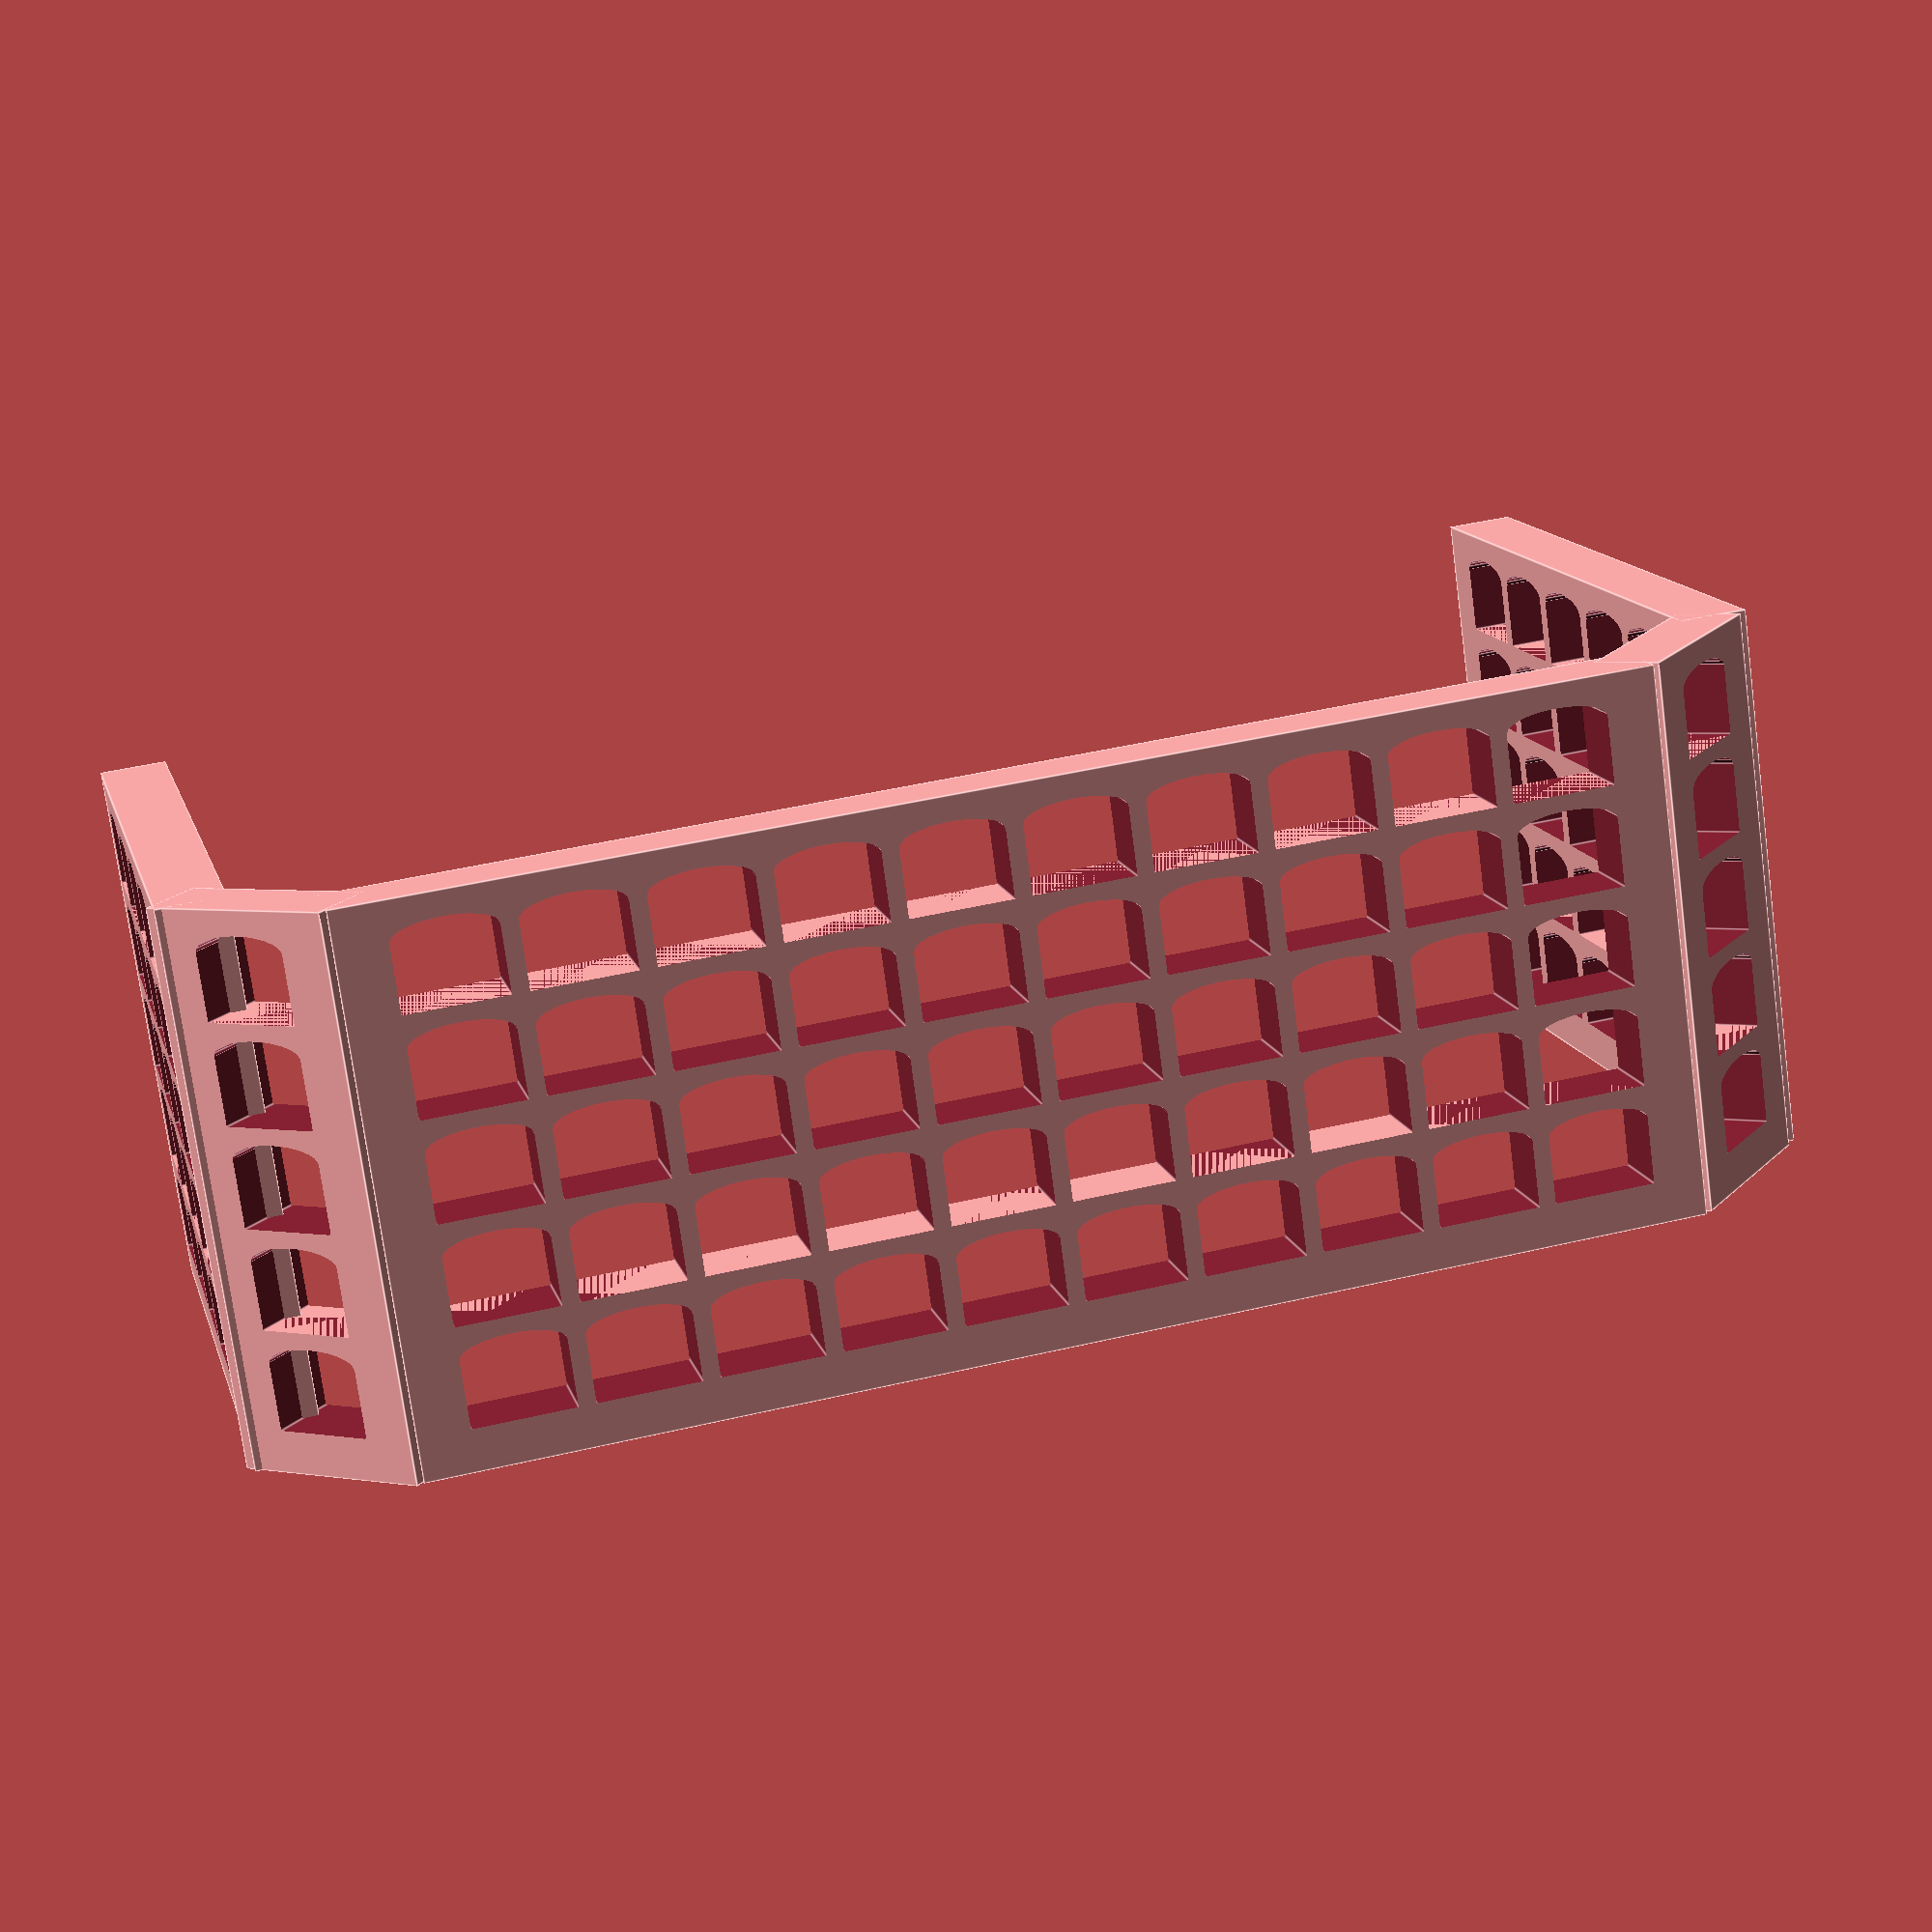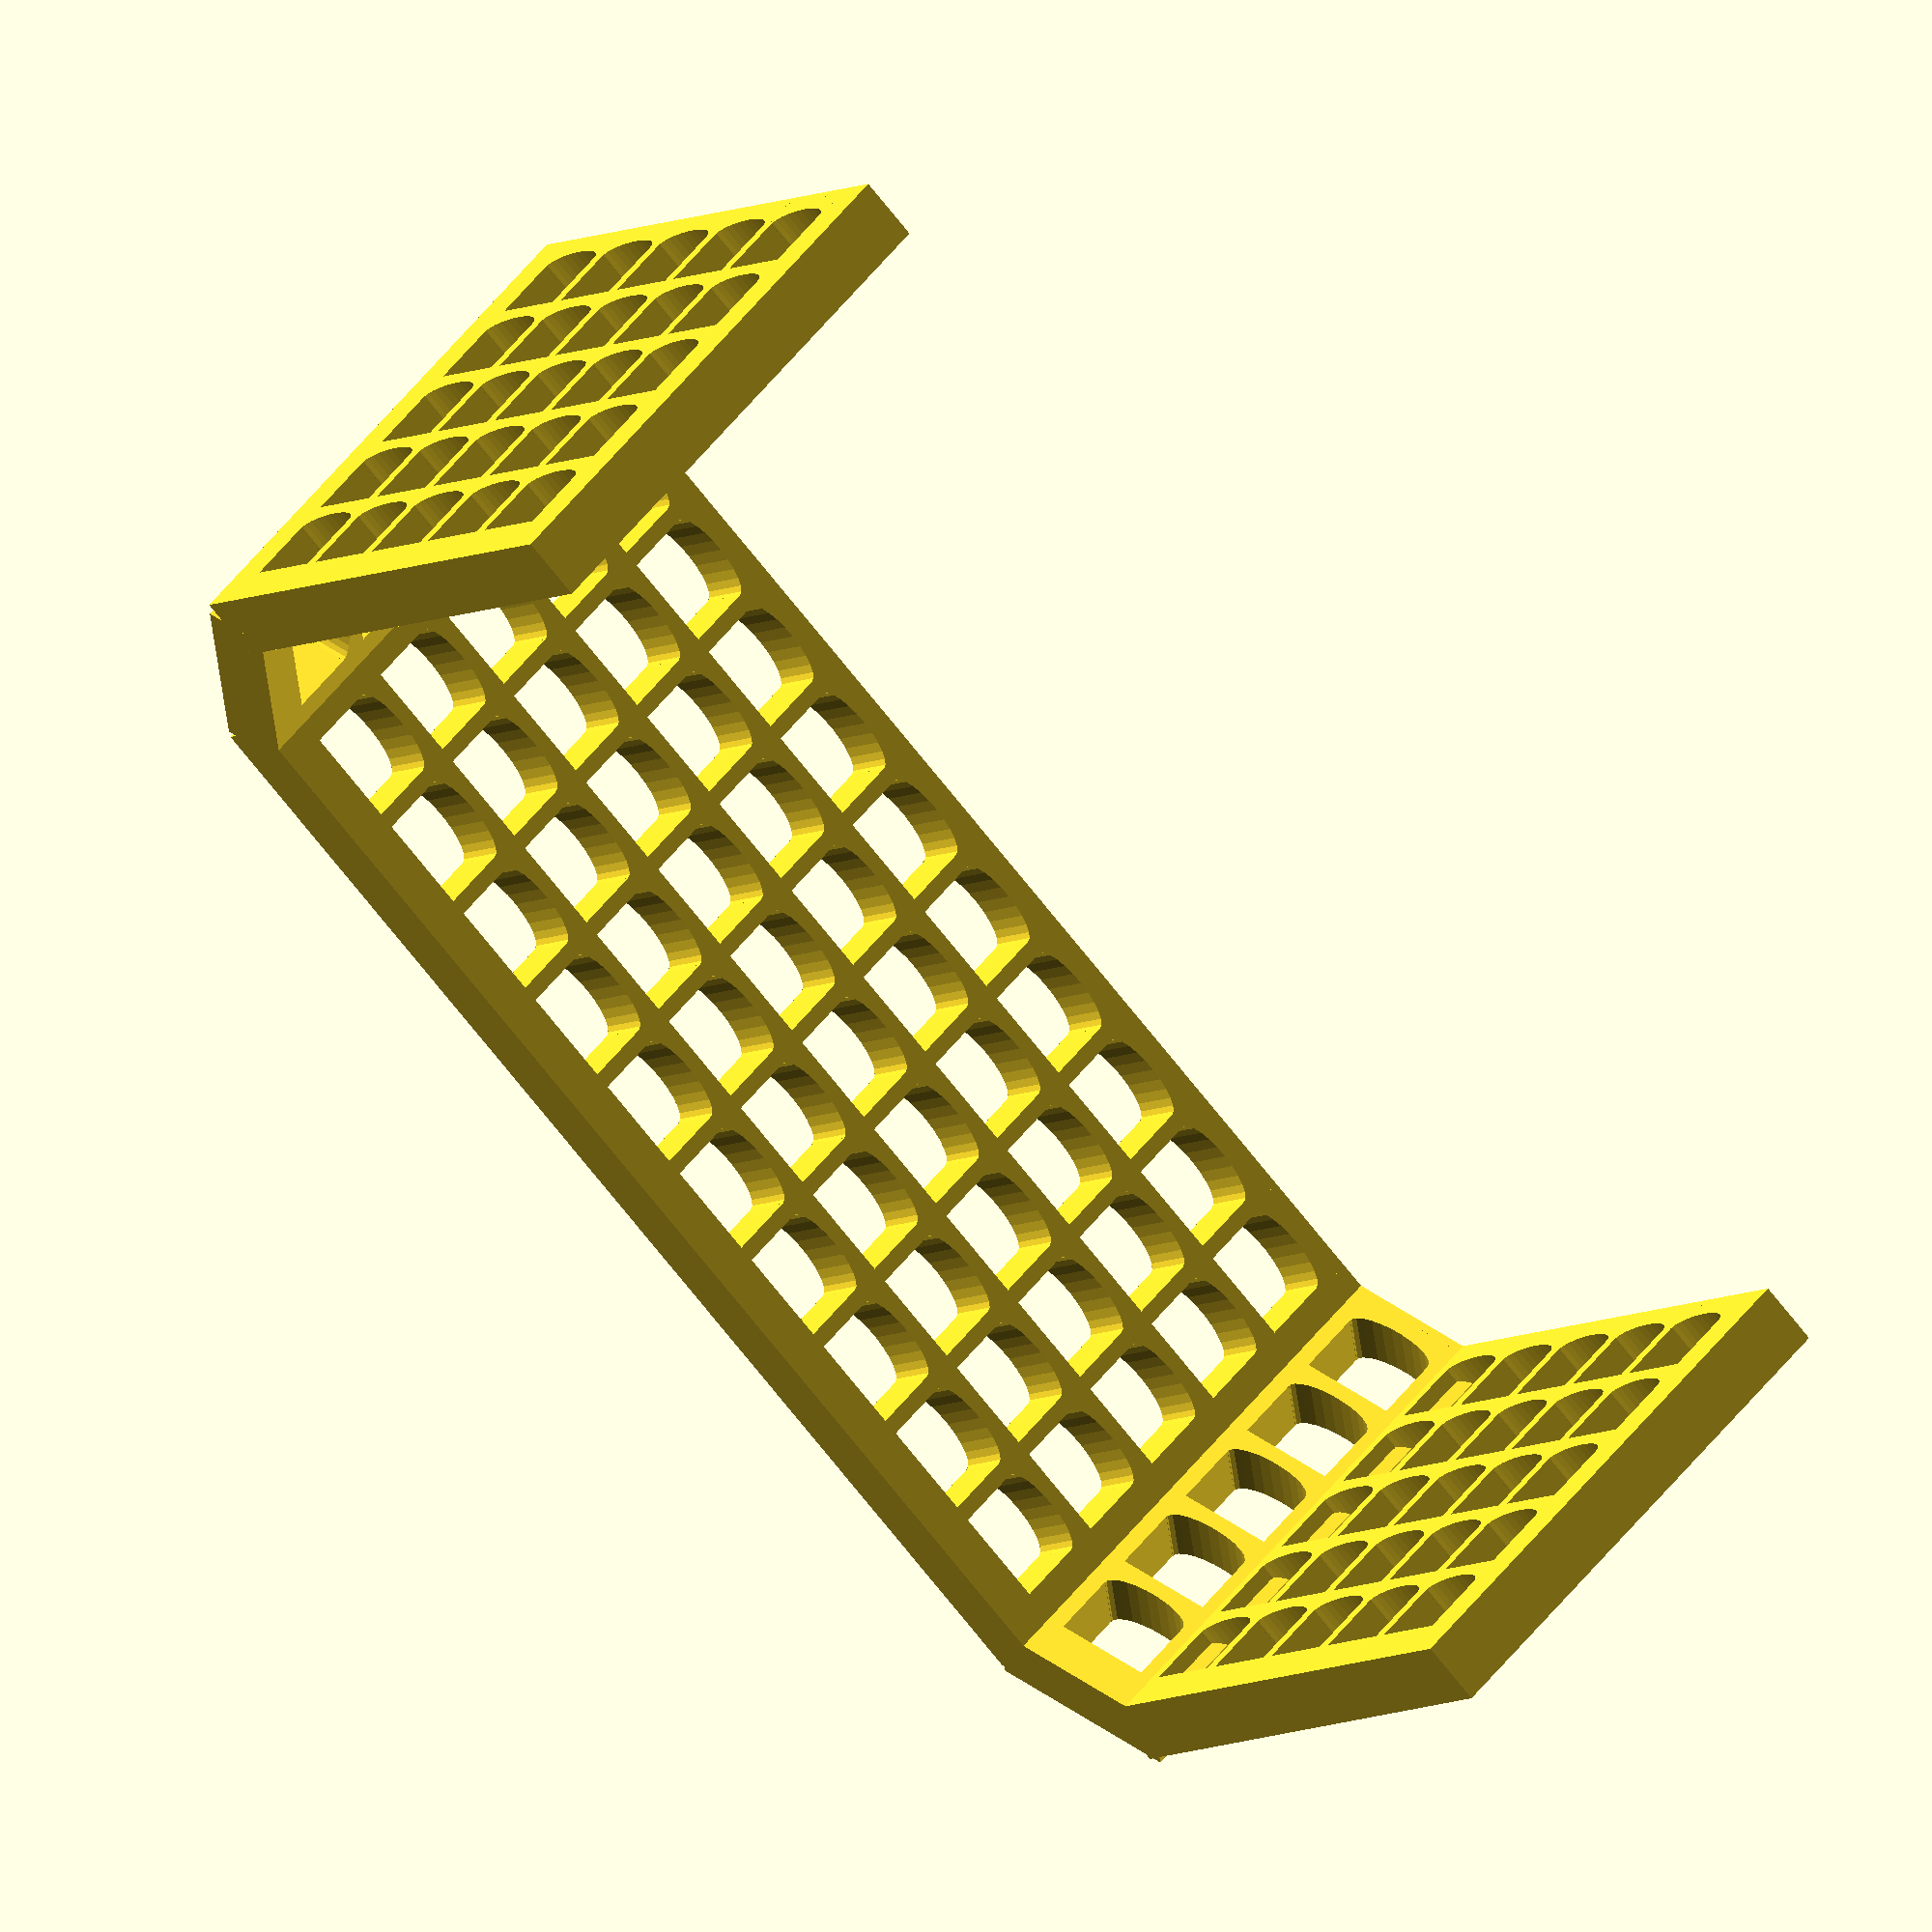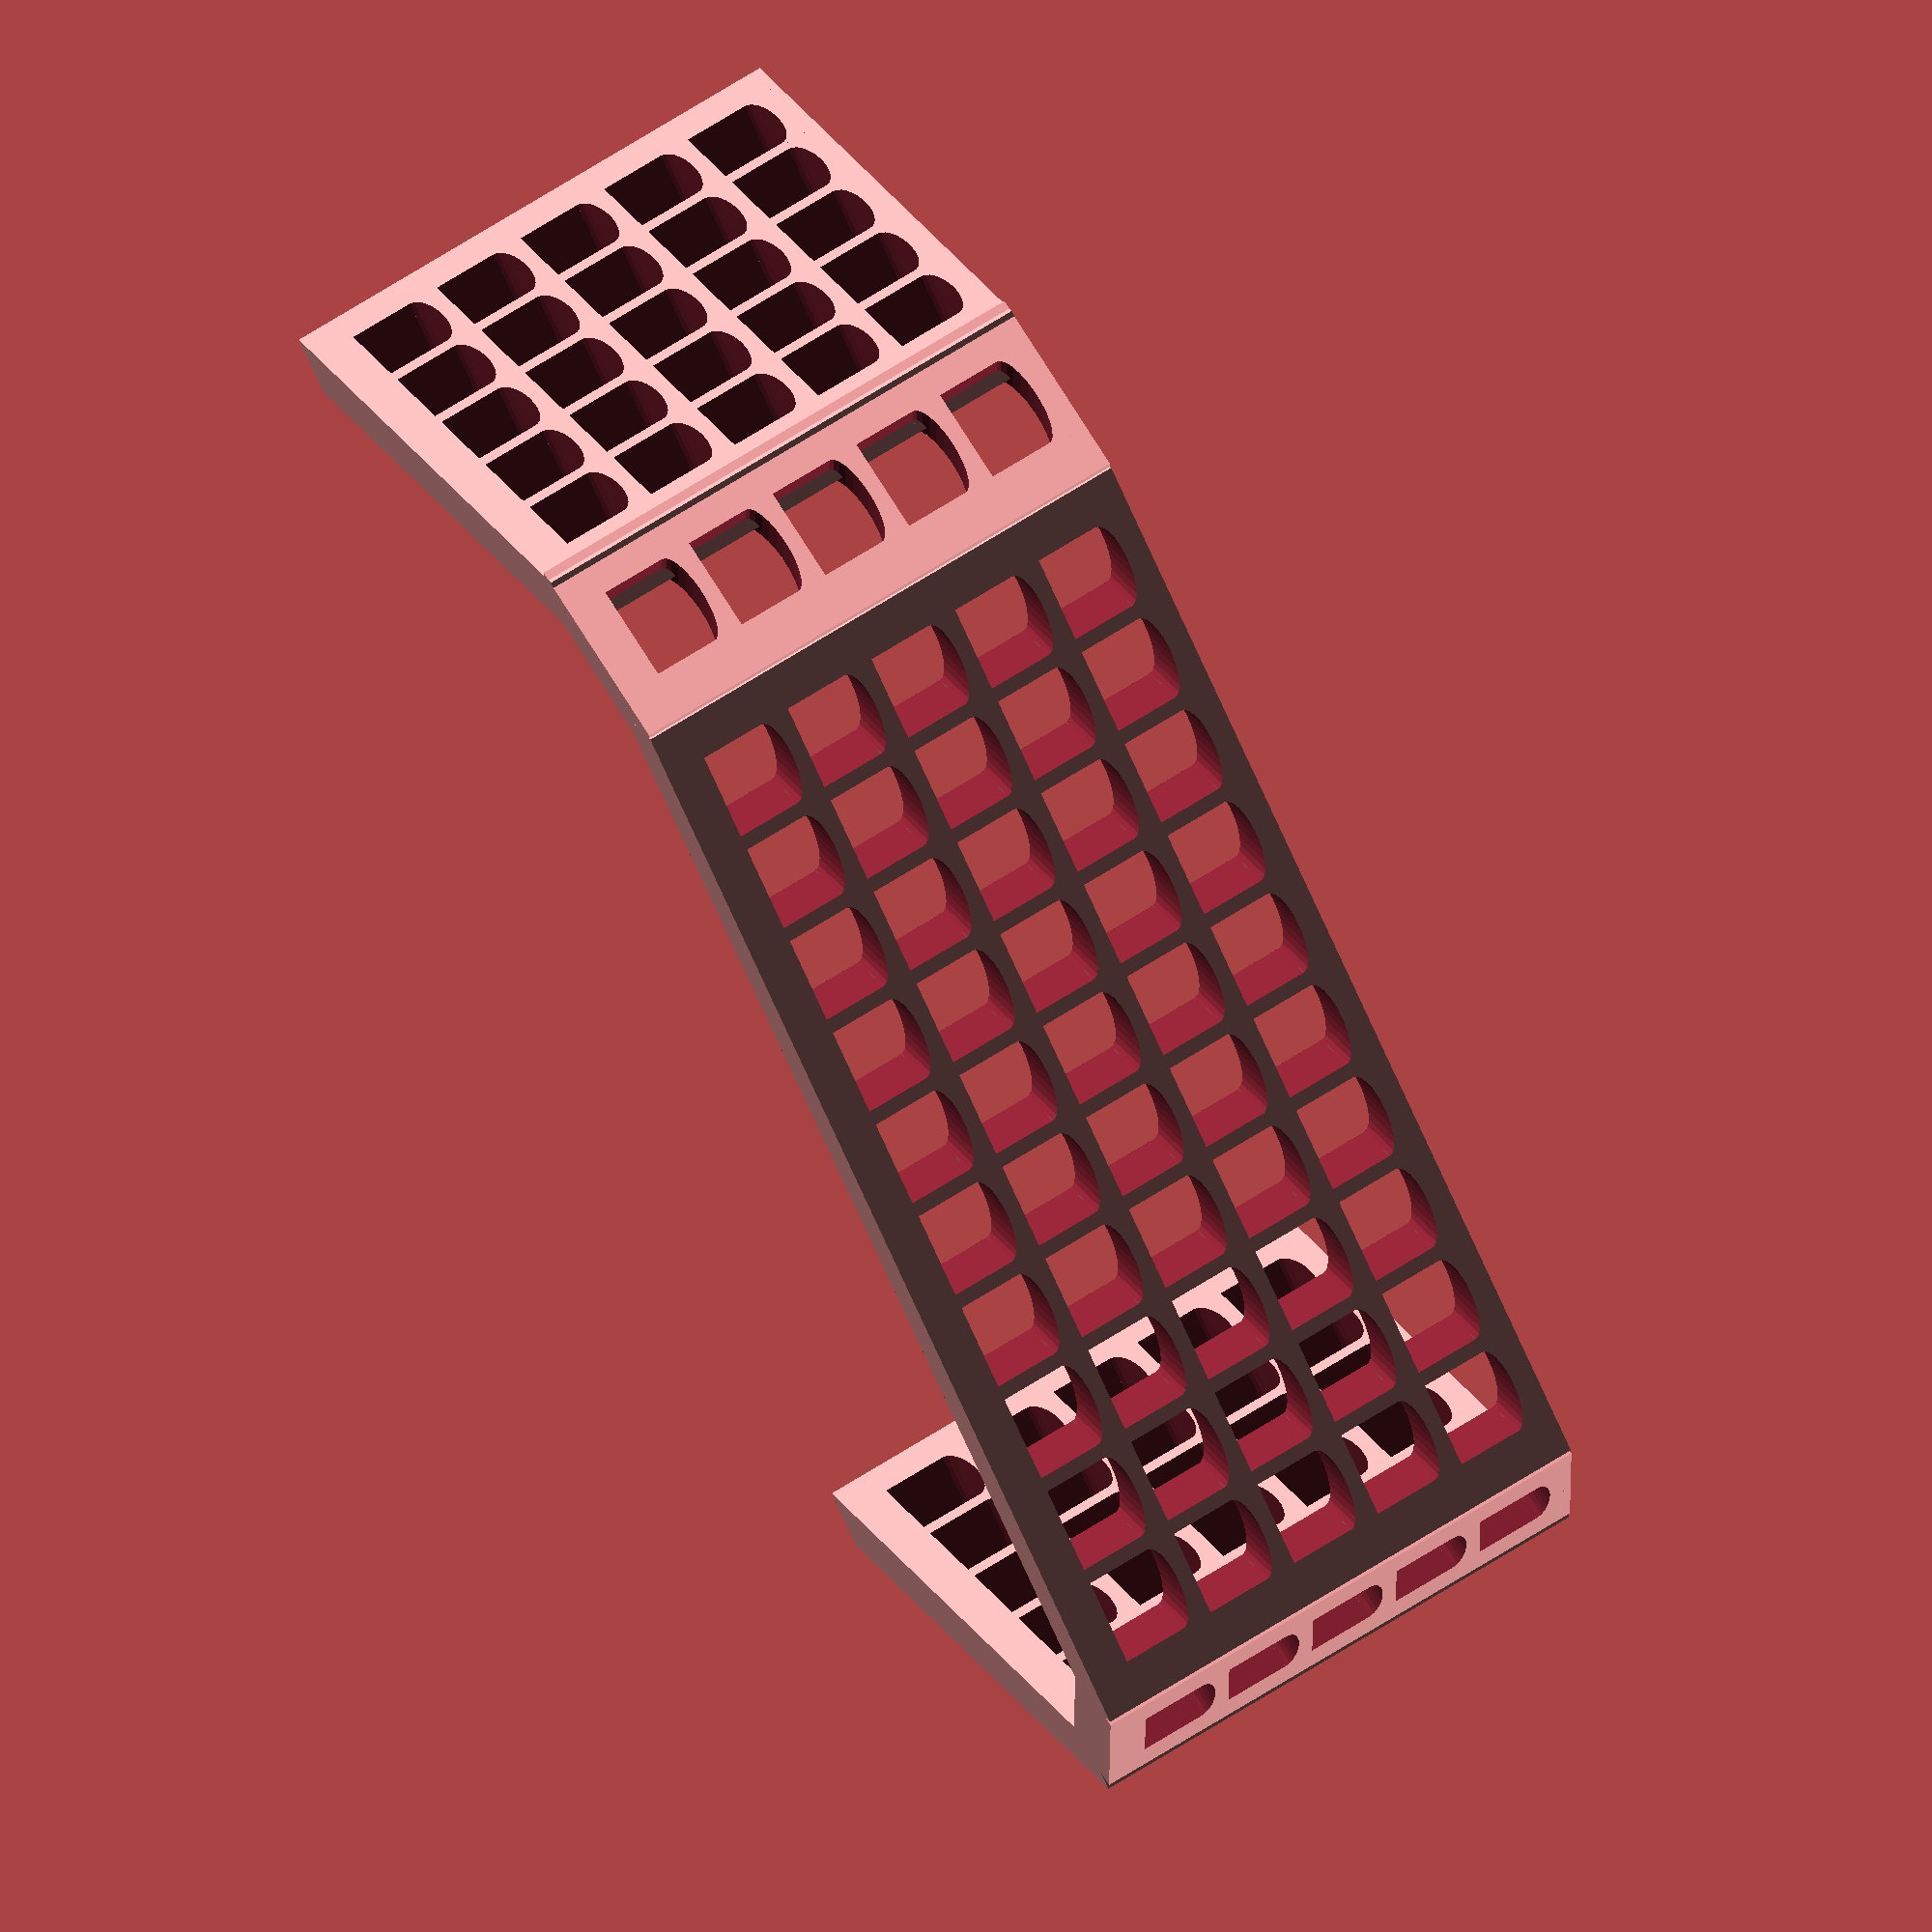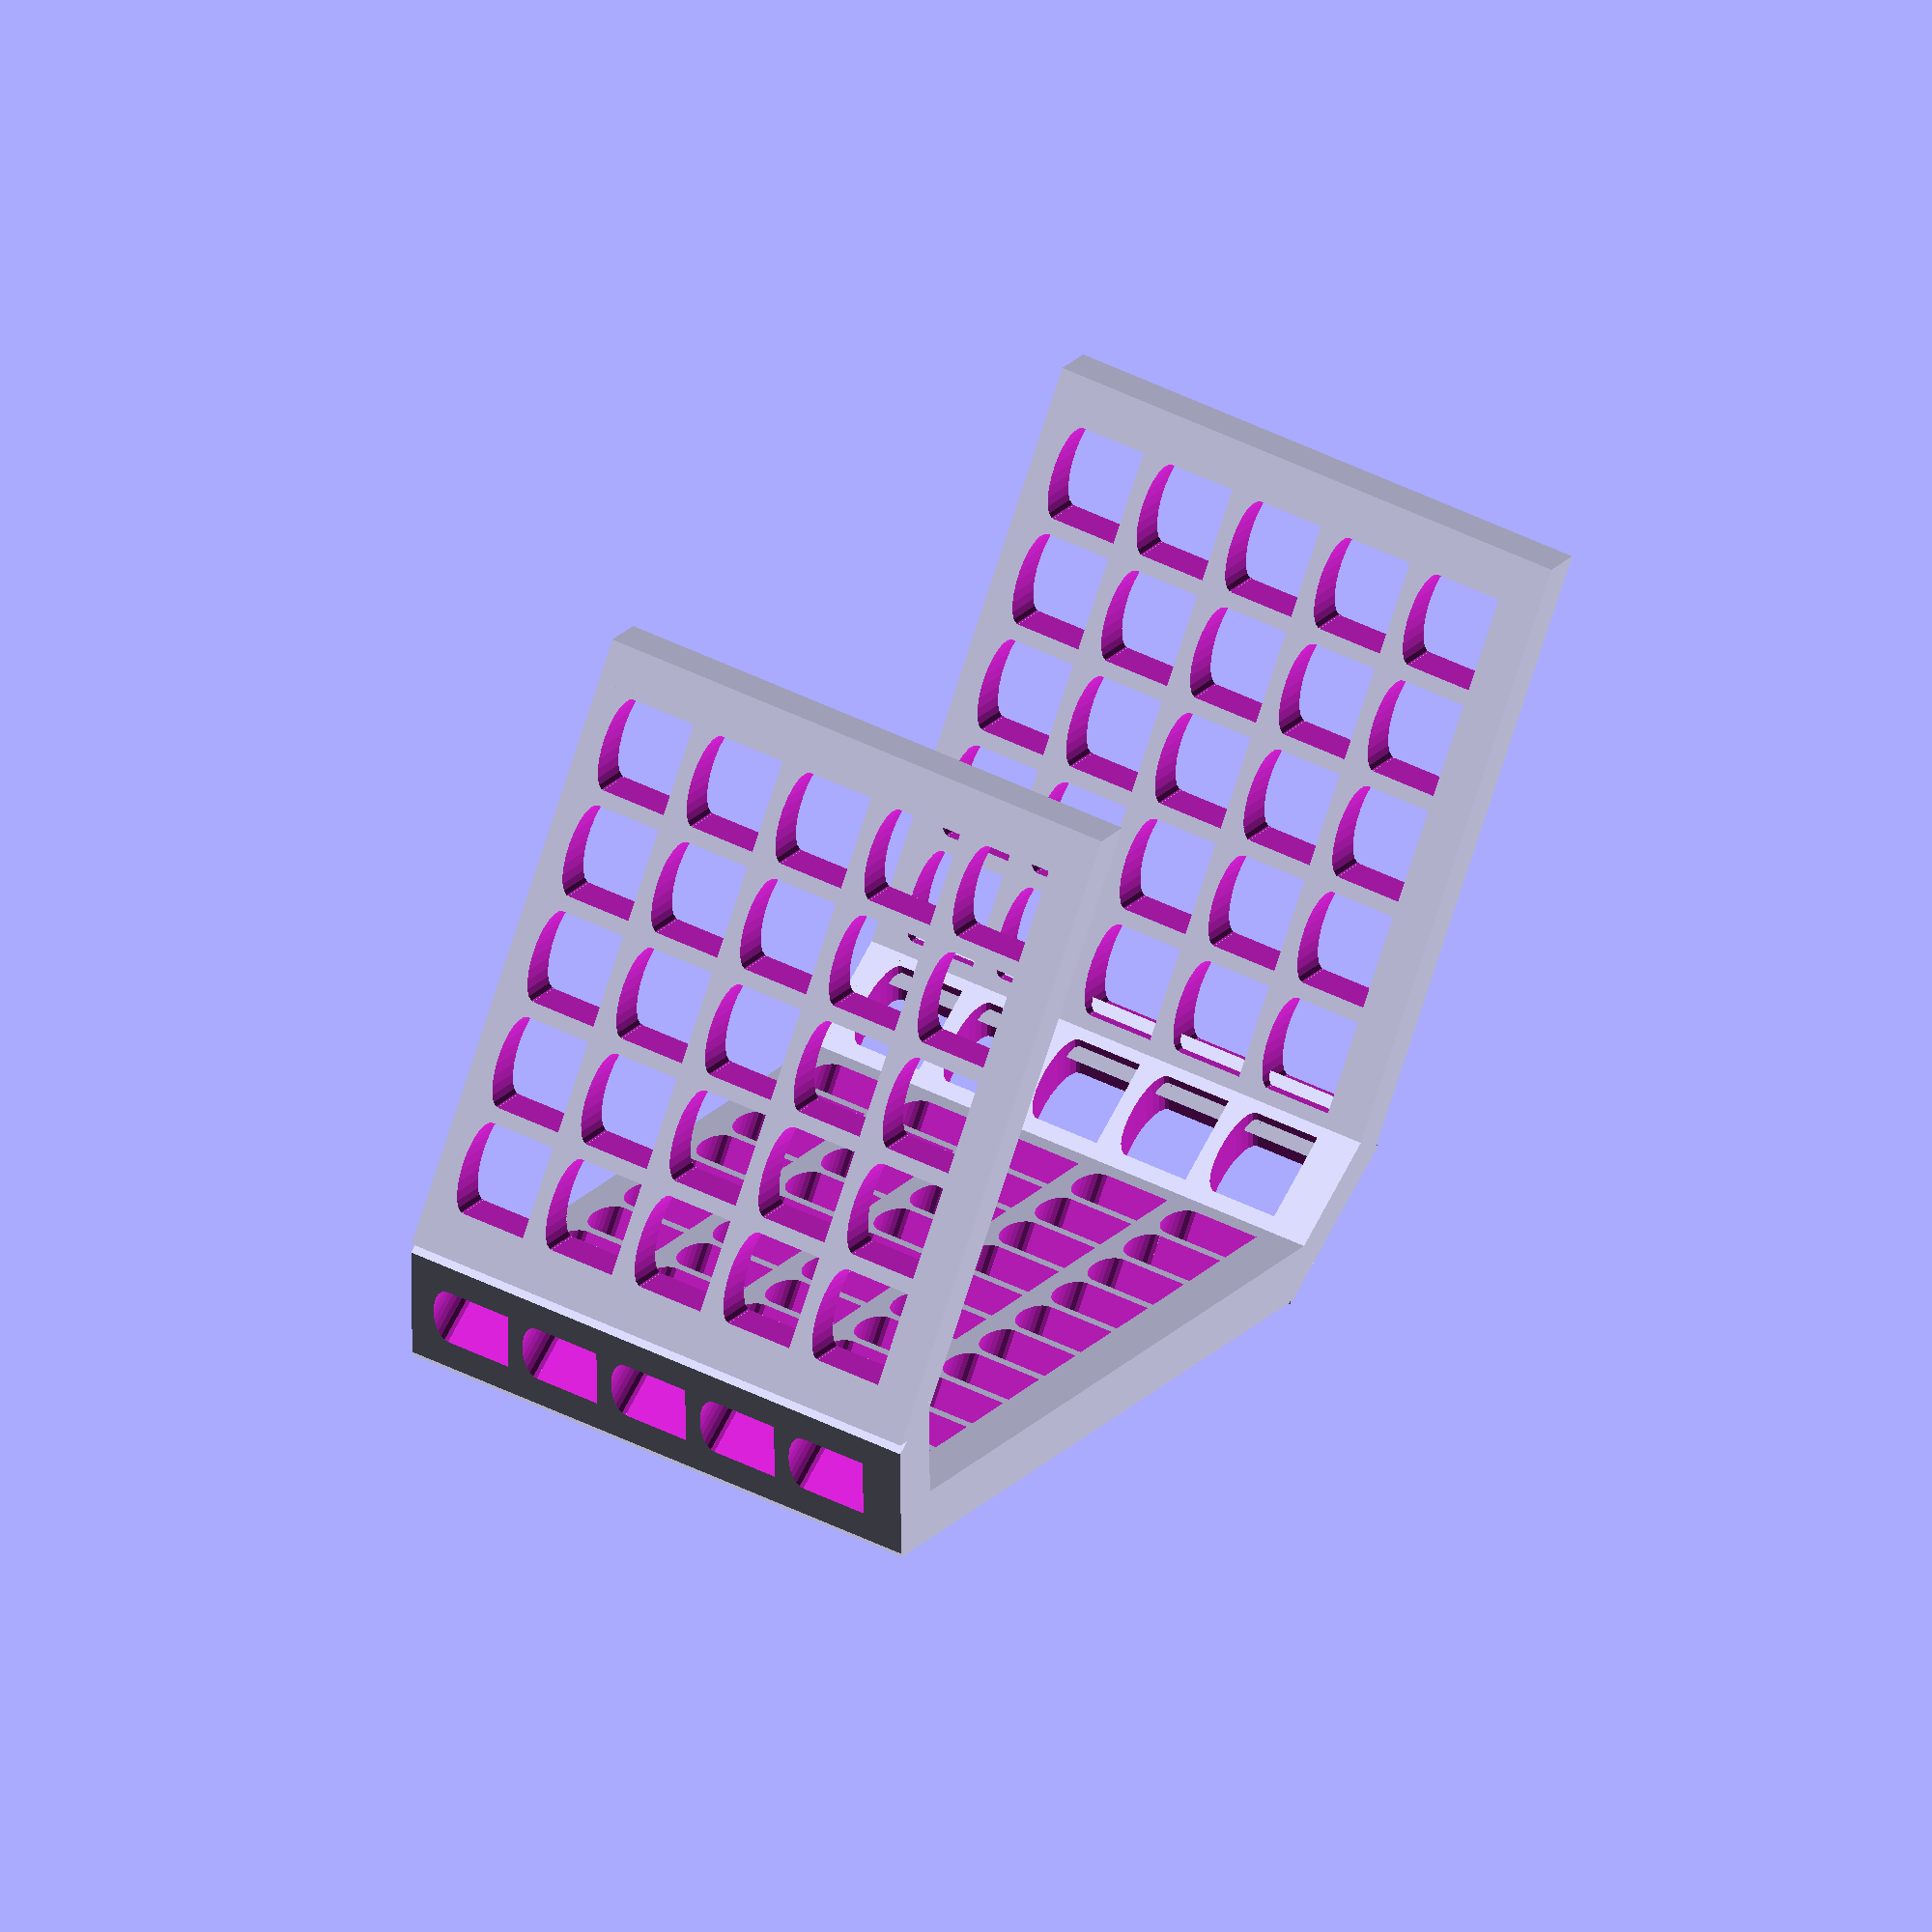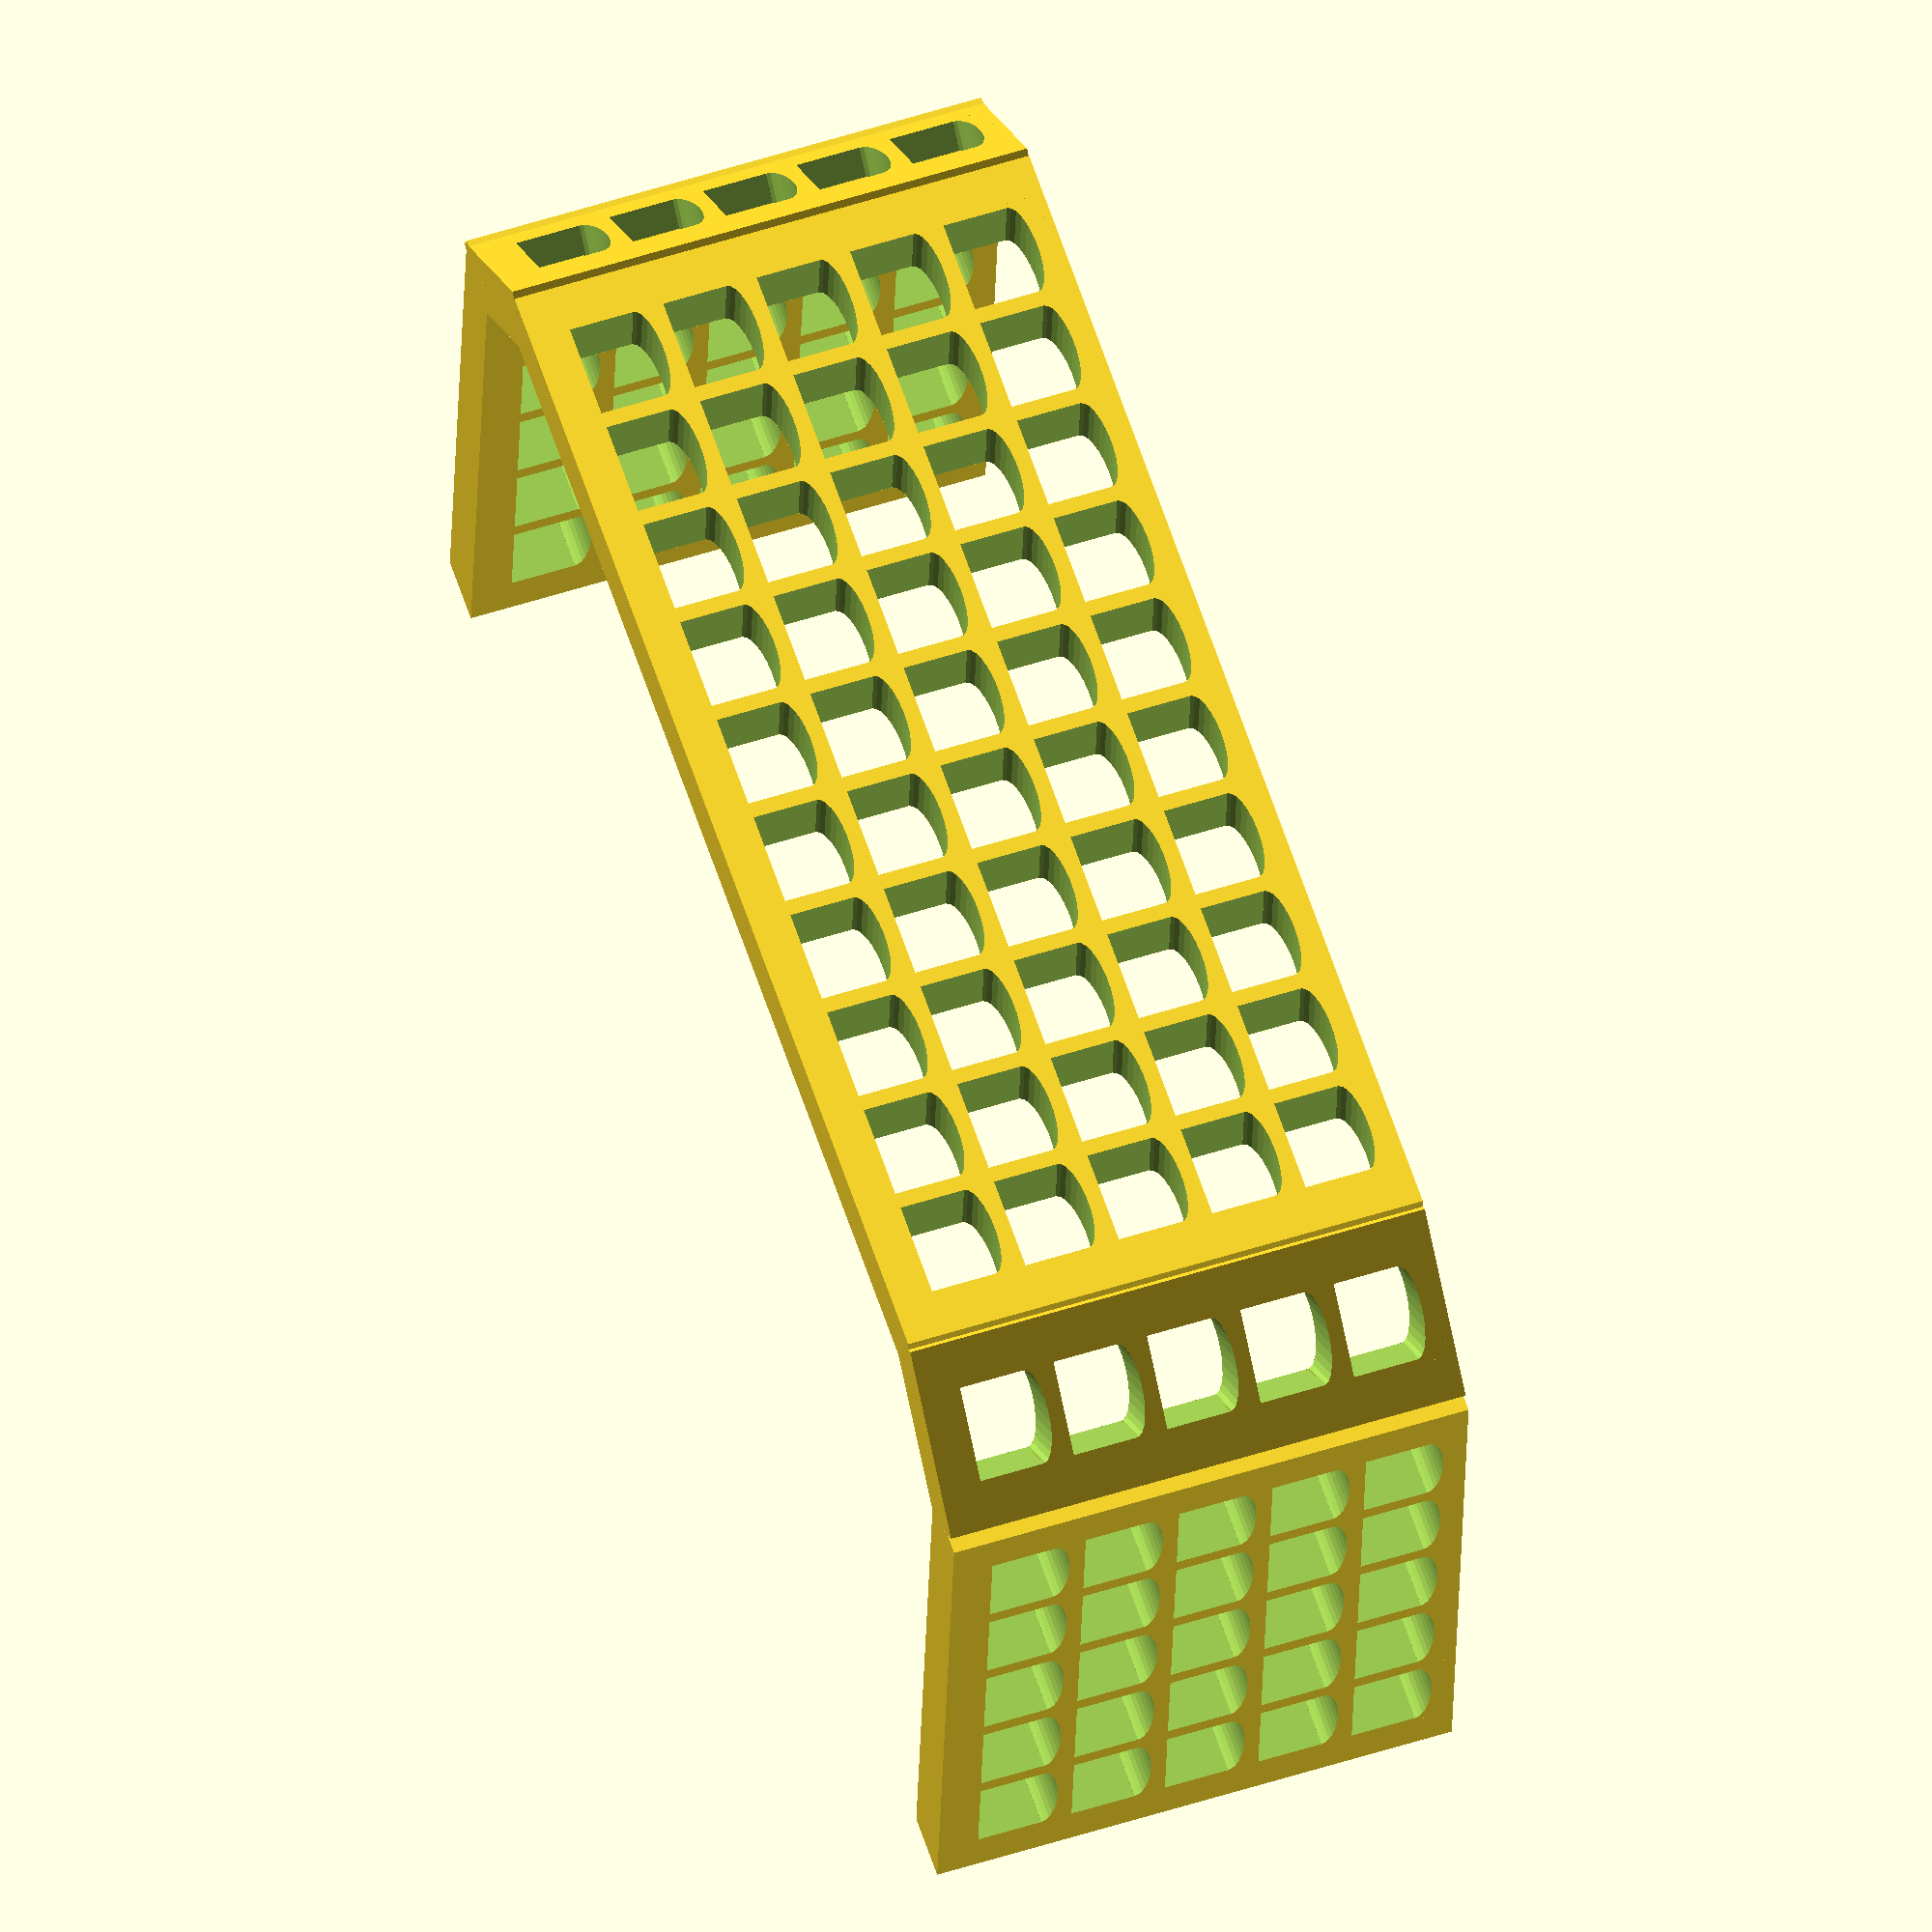
<openscad>
// Generated by SolidPython 1.1.3 on 2024-07-04 03:53:49
$fn = 25;


union() {
	scale(v = [1, 3, 1]) {
		difference() {
			translate(v = [-6, -1.5000000000, -5]) {
				cube(size = [75.0000000000, 1.3333333333, 32.5000000000]);
			}
			rotate(a = [90, 0, 0]) {
				union() {
					difference() {
						translate(v = [-3.0000000000, -2.5000000000, 0]) {
							cube(size = [6.0000000000, 5.0000000000, 1.9000000000]);
						}
						translate(v = [0, 1.5000000000, -0.3000000000]) {
							difference() {
								translate(v = [-3.3000000000, 0, 0.2000000000]) {
									cube(size = [6.6000000000, 1.9000000000, 2.5000000000]);
								}
								scale(v = [6.0000000000, 1.9000000000, 1]) {
									cylinder(h = 5.0000000000, r = 0.5000000000);
								}
							}
						}
					}
					translate(v = [7.0000000000, 0, 0]) {
						difference() {
							translate(v = [-3.0000000000, -2.5000000000, 0]) {
								cube(size = [6.0000000000, 5.0000000000, 1.9000000000]);
							}
							translate(v = [0, 1.5000000000, -0.3000000000]) {
								difference() {
									translate(v = [-3.3000000000, 0, 0.2000000000]) {
										cube(size = [6.6000000000, 1.9000000000, 2.5000000000]);
									}
									scale(v = [6.0000000000, 1.9000000000, 1]) {
										cylinder(h = 5.0000000000, r = 0.5000000000);
									}
								}
							}
						}
					}
					translate(v = [14.0000000000, 0, 0]) {
						difference() {
							translate(v = [-3.0000000000, -2.5000000000, 0]) {
								cube(size = [6.0000000000, 5.0000000000, 1.9000000000]);
							}
							translate(v = [0, 1.5000000000, -0.3000000000]) {
								difference() {
									translate(v = [-3.3000000000, 0, 0.2000000000]) {
										cube(size = [6.6000000000, 1.9000000000, 2.5000000000]);
									}
									scale(v = [6.0000000000, 1.9000000000, 1]) {
										cylinder(h = 5.0000000000, r = 0.5000000000);
									}
								}
							}
						}
					}
					translate(v = [21.0000000000, 0, 0]) {
						difference() {
							translate(v = [-3.0000000000, -2.5000000000, 0]) {
								cube(size = [6.0000000000, 5.0000000000, 1.9000000000]);
							}
							translate(v = [0, 1.5000000000, -0.3000000000]) {
								difference() {
									translate(v = [-3.3000000000, 0, 0.2000000000]) {
										cube(size = [6.6000000000, 1.9000000000, 2.5000000000]);
									}
									scale(v = [6.0000000000, 1.9000000000, 1]) {
										cylinder(h = 5.0000000000, r = 0.5000000000);
									}
								}
							}
						}
					}
					translate(v = [28.0000000000, 0, 0]) {
						difference() {
							translate(v = [-3.0000000000, -2.5000000000, 0]) {
								cube(size = [6.0000000000, 5.0000000000, 1.9000000000]);
							}
							translate(v = [0, 1.5000000000, -0.3000000000]) {
								difference() {
									translate(v = [-3.3000000000, 0, 0.2000000000]) {
										cube(size = [6.6000000000, 1.9000000000, 2.5000000000]);
									}
									scale(v = [6.0000000000, 1.9000000000, 1]) {
										cylinder(h = 5.0000000000, r = 0.5000000000);
									}
								}
							}
						}
					}
					translate(v = [35.0000000000, 0, 0]) {
						difference() {
							translate(v = [-3.0000000000, -2.5000000000, 0]) {
								cube(size = [6.0000000000, 5.0000000000, 1.9000000000]);
							}
							translate(v = [0, 1.5000000000, -0.3000000000]) {
								difference() {
									translate(v = [-3.3000000000, 0, 0.2000000000]) {
										cube(size = [6.6000000000, 1.9000000000, 2.5000000000]);
									}
									scale(v = [6.0000000000, 1.9000000000, 1]) {
										cylinder(h = 5.0000000000, r = 0.5000000000);
									}
								}
							}
						}
					}
					translate(v = [42.0000000000, 0, 0]) {
						difference() {
							translate(v = [-3.0000000000, -2.5000000000, 0]) {
								cube(size = [6.0000000000, 5.0000000000, 1.9000000000]);
							}
							translate(v = [0, 1.5000000000, -0.3000000000]) {
								difference() {
									translate(v = [-3.3000000000, 0, 0.2000000000]) {
										cube(size = [6.6000000000, 1.9000000000, 2.5000000000]);
									}
									scale(v = [6.0000000000, 1.9000000000, 1]) {
										cylinder(h = 5.0000000000, r = 0.5000000000);
									}
								}
							}
						}
					}
					translate(v = [49.0000000000, 0, 0]) {
						difference() {
							translate(v = [-3.0000000000, -2.5000000000, 0]) {
								cube(size = [6.0000000000, 5.0000000000, 1.9000000000]);
							}
							translate(v = [0, 1.5000000000, -0.3000000000]) {
								difference() {
									translate(v = [-3.3000000000, 0, 0.2000000000]) {
										cube(size = [6.6000000000, 1.9000000000, 2.5000000000]);
									}
									scale(v = [6.0000000000, 1.9000000000, 1]) {
										cylinder(h = 5.0000000000, r = 0.5000000000);
									}
								}
							}
						}
					}
					translate(v = [56.0000000000, 0, 0]) {
						difference() {
							translate(v = [-3.0000000000, -2.5000000000, 0]) {
								cube(size = [6.0000000000, 5.0000000000, 1.9000000000]);
							}
							translate(v = [0, 1.5000000000, -0.3000000000]) {
								difference() {
									translate(v = [-3.3000000000, 0, 0.2000000000]) {
										cube(size = [6.6000000000, 1.9000000000, 2.5000000000]);
									}
									scale(v = [6.0000000000, 1.9000000000, 1]) {
										cylinder(h = 5.0000000000, r = 0.5000000000);
									}
								}
							}
						}
					}
					translate(v = [63.0000000000, 0, 0]) {
						difference() {
							translate(v = [-3.0000000000, -2.5000000000, 0]) {
								cube(size = [6.0000000000, 5.0000000000, 1.9000000000]);
							}
							translate(v = [0, 1.5000000000, -0.3000000000]) {
								difference() {
									translate(v = [-3.3000000000, 0, 0.2000000000]) {
										cube(size = [6.6000000000, 1.9000000000, 2.5000000000]);
									}
									scale(v = [6.0000000000, 1.9000000000, 1]) {
										cylinder(h = 5.0000000000, r = 0.5000000000);
									}
								}
							}
						}
					}
					translate(v = [0, 5.9000000000, 0]) {
						union() {
							difference() {
								translate(v = [-3.0000000000, -2.5000000000, 0]) {
									cube(size = [6.0000000000, 5.0000000000, 1.9000000000]);
								}
								translate(v = [0, 1.5000000000, -0.3000000000]) {
									difference() {
										translate(v = [-3.3000000000, 0, 0.2000000000]) {
											cube(size = [6.6000000000, 1.9000000000, 2.5000000000]);
										}
										scale(v = [6.0000000000, 1.9000000000, 1]) {
											cylinder(h = 5.0000000000, r = 0.5000000000);
										}
									}
								}
							}
							translate(v = [7.0000000000, 0, 0]) {
								difference() {
									translate(v = [-3.0000000000, -2.5000000000, 0]) {
										cube(size = [6.0000000000, 5.0000000000, 1.9000000000]);
									}
									translate(v = [0, 1.5000000000, -0.3000000000]) {
										difference() {
											translate(v = [-3.3000000000, 0, 0.2000000000]) {
												cube(size = [6.6000000000, 1.9000000000, 2.5000000000]);
											}
											scale(v = [6.0000000000, 1.9000000000, 1]) {
												cylinder(h = 5.0000000000, r = 0.5000000000);
											}
										}
									}
								}
							}
							translate(v = [14.0000000000, 0, 0]) {
								difference() {
									translate(v = [-3.0000000000, -2.5000000000, 0]) {
										cube(size = [6.0000000000, 5.0000000000, 1.9000000000]);
									}
									translate(v = [0, 1.5000000000, -0.3000000000]) {
										difference() {
											translate(v = [-3.3000000000, 0, 0.2000000000]) {
												cube(size = [6.6000000000, 1.9000000000, 2.5000000000]);
											}
											scale(v = [6.0000000000, 1.9000000000, 1]) {
												cylinder(h = 5.0000000000, r = 0.5000000000);
											}
										}
									}
								}
							}
							translate(v = [21.0000000000, 0, 0]) {
								difference() {
									translate(v = [-3.0000000000, -2.5000000000, 0]) {
										cube(size = [6.0000000000, 5.0000000000, 1.9000000000]);
									}
									translate(v = [0, 1.5000000000, -0.3000000000]) {
										difference() {
											translate(v = [-3.3000000000, 0, 0.2000000000]) {
												cube(size = [6.6000000000, 1.9000000000, 2.5000000000]);
											}
											scale(v = [6.0000000000, 1.9000000000, 1]) {
												cylinder(h = 5.0000000000, r = 0.5000000000);
											}
										}
									}
								}
							}
							translate(v = [28.0000000000, 0, 0]) {
								difference() {
									translate(v = [-3.0000000000, -2.5000000000, 0]) {
										cube(size = [6.0000000000, 5.0000000000, 1.9000000000]);
									}
									translate(v = [0, 1.5000000000, -0.3000000000]) {
										difference() {
											translate(v = [-3.3000000000, 0, 0.2000000000]) {
												cube(size = [6.6000000000, 1.9000000000, 2.5000000000]);
											}
											scale(v = [6.0000000000, 1.9000000000, 1]) {
												cylinder(h = 5.0000000000, r = 0.5000000000);
											}
										}
									}
								}
							}
							translate(v = [35.0000000000, 0, 0]) {
								difference() {
									translate(v = [-3.0000000000, -2.5000000000, 0]) {
										cube(size = [6.0000000000, 5.0000000000, 1.9000000000]);
									}
									translate(v = [0, 1.5000000000, -0.3000000000]) {
										difference() {
											translate(v = [-3.3000000000, 0, 0.2000000000]) {
												cube(size = [6.6000000000, 1.9000000000, 2.5000000000]);
											}
											scale(v = [6.0000000000, 1.9000000000, 1]) {
												cylinder(h = 5.0000000000, r = 0.5000000000);
											}
										}
									}
								}
							}
							translate(v = [42.0000000000, 0, 0]) {
								difference() {
									translate(v = [-3.0000000000, -2.5000000000, 0]) {
										cube(size = [6.0000000000, 5.0000000000, 1.9000000000]);
									}
									translate(v = [0, 1.5000000000, -0.3000000000]) {
										difference() {
											translate(v = [-3.3000000000, 0, 0.2000000000]) {
												cube(size = [6.6000000000, 1.9000000000, 2.5000000000]);
											}
											scale(v = [6.0000000000, 1.9000000000, 1]) {
												cylinder(h = 5.0000000000, r = 0.5000000000);
											}
										}
									}
								}
							}
							translate(v = [49.0000000000, 0, 0]) {
								difference() {
									translate(v = [-3.0000000000, -2.5000000000, 0]) {
										cube(size = [6.0000000000, 5.0000000000, 1.9000000000]);
									}
									translate(v = [0, 1.5000000000, -0.3000000000]) {
										difference() {
											translate(v = [-3.3000000000, 0, 0.2000000000]) {
												cube(size = [6.6000000000, 1.9000000000, 2.5000000000]);
											}
											scale(v = [6.0000000000, 1.9000000000, 1]) {
												cylinder(h = 5.0000000000, r = 0.5000000000);
											}
										}
									}
								}
							}
							translate(v = [56.0000000000, 0, 0]) {
								difference() {
									translate(v = [-3.0000000000, -2.5000000000, 0]) {
										cube(size = [6.0000000000, 5.0000000000, 1.9000000000]);
									}
									translate(v = [0, 1.5000000000, -0.3000000000]) {
										difference() {
											translate(v = [-3.3000000000, 0, 0.2000000000]) {
												cube(size = [6.6000000000, 1.9000000000, 2.5000000000]);
											}
											scale(v = [6.0000000000, 1.9000000000, 1]) {
												cylinder(h = 5.0000000000, r = 0.5000000000);
											}
										}
									}
								}
							}
							translate(v = [63.0000000000, 0, 0]) {
								difference() {
									translate(v = [-3.0000000000, -2.5000000000, 0]) {
										cube(size = [6.0000000000, 5.0000000000, 1.9000000000]);
									}
									translate(v = [0, 1.5000000000, -0.3000000000]) {
										difference() {
											translate(v = [-3.3000000000, 0, 0.2000000000]) {
												cube(size = [6.6000000000, 1.9000000000, 2.5000000000]);
											}
											scale(v = [6.0000000000, 1.9000000000, 1]) {
												cylinder(h = 5.0000000000, r = 0.5000000000);
											}
										}
									}
								}
							}
						}
					}
					translate(v = [0, 11.8000000000, 0]) {
						union() {
							difference() {
								translate(v = [-3.0000000000, -2.5000000000, 0]) {
									cube(size = [6.0000000000, 5.0000000000, 1.9000000000]);
								}
								translate(v = [0, 1.5000000000, -0.3000000000]) {
									difference() {
										translate(v = [-3.3000000000, 0, 0.2000000000]) {
											cube(size = [6.6000000000, 1.9000000000, 2.5000000000]);
										}
										scale(v = [6.0000000000, 1.9000000000, 1]) {
											cylinder(h = 5.0000000000, r = 0.5000000000);
										}
									}
								}
							}
							translate(v = [7.0000000000, 0, 0]) {
								difference() {
									translate(v = [-3.0000000000, -2.5000000000, 0]) {
										cube(size = [6.0000000000, 5.0000000000, 1.9000000000]);
									}
									translate(v = [0, 1.5000000000, -0.3000000000]) {
										difference() {
											translate(v = [-3.3000000000, 0, 0.2000000000]) {
												cube(size = [6.6000000000, 1.9000000000, 2.5000000000]);
											}
											scale(v = [6.0000000000, 1.9000000000, 1]) {
												cylinder(h = 5.0000000000, r = 0.5000000000);
											}
										}
									}
								}
							}
							translate(v = [14.0000000000, 0, 0]) {
								difference() {
									translate(v = [-3.0000000000, -2.5000000000, 0]) {
										cube(size = [6.0000000000, 5.0000000000, 1.9000000000]);
									}
									translate(v = [0, 1.5000000000, -0.3000000000]) {
										difference() {
											translate(v = [-3.3000000000, 0, 0.2000000000]) {
												cube(size = [6.6000000000, 1.9000000000, 2.5000000000]);
											}
											scale(v = [6.0000000000, 1.9000000000, 1]) {
												cylinder(h = 5.0000000000, r = 0.5000000000);
											}
										}
									}
								}
							}
							translate(v = [21.0000000000, 0, 0]) {
								difference() {
									translate(v = [-3.0000000000, -2.5000000000, 0]) {
										cube(size = [6.0000000000, 5.0000000000, 1.9000000000]);
									}
									translate(v = [0, 1.5000000000, -0.3000000000]) {
										difference() {
											translate(v = [-3.3000000000, 0, 0.2000000000]) {
												cube(size = [6.6000000000, 1.9000000000, 2.5000000000]);
											}
											scale(v = [6.0000000000, 1.9000000000, 1]) {
												cylinder(h = 5.0000000000, r = 0.5000000000);
											}
										}
									}
								}
							}
							translate(v = [28.0000000000, 0, 0]) {
								difference() {
									translate(v = [-3.0000000000, -2.5000000000, 0]) {
										cube(size = [6.0000000000, 5.0000000000, 1.9000000000]);
									}
									translate(v = [0, 1.5000000000, -0.3000000000]) {
										difference() {
											translate(v = [-3.3000000000, 0, 0.2000000000]) {
												cube(size = [6.6000000000, 1.9000000000, 2.5000000000]);
											}
											scale(v = [6.0000000000, 1.9000000000, 1]) {
												cylinder(h = 5.0000000000, r = 0.5000000000);
											}
										}
									}
								}
							}
							translate(v = [35.0000000000, 0, 0]) {
								difference() {
									translate(v = [-3.0000000000, -2.5000000000, 0]) {
										cube(size = [6.0000000000, 5.0000000000, 1.9000000000]);
									}
									translate(v = [0, 1.5000000000, -0.3000000000]) {
										difference() {
											translate(v = [-3.3000000000, 0, 0.2000000000]) {
												cube(size = [6.6000000000, 1.9000000000, 2.5000000000]);
											}
											scale(v = [6.0000000000, 1.9000000000, 1]) {
												cylinder(h = 5.0000000000, r = 0.5000000000);
											}
										}
									}
								}
							}
							translate(v = [42.0000000000, 0, 0]) {
								difference() {
									translate(v = [-3.0000000000, -2.5000000000, 0]) {
										cube(size = [6.0000000000, 5.0000000000, 1.9000000000]);
									}
									translate(v = [0, 1.5000000000, -0.3000000000]) {
										difference() {
											translate(v = [-3.3000000000, 0, 0.2000000000]) {
												cube(size = [6.6000000000, 1.9000000000, 2.5000000000]);
											}
											scale(v = [6.0000000000, 1.9000000000, 1]) {
												cylinder(h = 5.0000000000, r = 0.5000000000);
											}
										}
									}
								}
							}
							translate(v = [49.0000000000, 0, 0]) {
								difference() {
									translate(v = [-3.0000000000, -2.5000000000, 0]) {
										cube(size = [6.0000000000, 5.0000000000, 1.9000000000]);
									}
									translate(v = [0, 1.5000000000, -0.3000000000]) {
										difference() {
											translate(v = [-3.3000000000, 0, 0.2000000000]) {
												cube(size = [6.6000000000, 1.9000000000, 2.5000000000]);
											}
											scale(v = [6.0000000000, 1.9000000000, 1]) {
												cylinder(h = 5.0000000000, r = 0.5000000000);
											}
										}
									}
								}
							}
							translate(v = [56.0000000000, 0, 0]) {
								difference() {
									translate(v = [-3.0000000000, -2.5000000000, 0]) {
										cube(size = [6.0000000000, 5.0000000000, 1.9000000000]);
									}
									translate(v = [0, 1.5000000000, -0.3000000000]) {
										difference() {
											translate(v = [-3.3000000000, 0, 0.2000000000]) {
												cube(size = [6.6000000000, 1.9000000000, 2.5000000000]);
											}
											scale(v = [6.0000000000, 1.9000000000, 1]) {
												cylinder(h = 5.0000000000, r = 0.5000000000);
											}
										}
									}
								}
							}
							translate(v = [63.0000000000, 0, 0]) {
								difference() {
									translate(v = [-3.0000000000, -2.5000000000, 0]) {
										cube(size = [6.0000000000, 5.0000000000, 1.9000000000]);
									}
									translate(v = [0, 1.5000000000, -0.3000000000]) {
										difference() {
											translate(v = [-3.3000000000, 0, 0.2000000000]) {
												cube(size = [6.6000000000, 1.9000000000, 2.5000000000]);
											}
											scale(v = [6.0000000000, 1.9000000000, 1]) {
												cylinder(h = 5.0000000000, r = 0.5000000000);
											}
										}
									}
								}
							}
						}
					}
					translate(v = [0, 17.7000000000, 0]) {
						union() {
							difference() {
								translate(v = [-3.0000000000, -2.5000000000, 0]) {
									cube(size = [6.0000000000, 5.0000000000, 1.9000000000]);
								}
								translate(v = [0, 1.5000000000, -0.3000000000]) {
									difference() {
										translate(v = [-3.3000000000, 0, 0.2000000000]) {
											cube(size = [6.6000000000, 1.9000000000, 2.5000000000]);
										}
										scale(v = [6.0000000000, 1.9000000000, 1]) {
											cylinder(h = 5.0000000000, r = 0.5000000000);
										}
									}
								}
							}
							translate(v = [7.0000000000, 0, 0]) {
								difference() {
									translate(v = [-3.0000000000, -2.5000000000, 0]) {
										cube(size = [6.0000000000, 5.0000000000, 1.9000000000]);
									}
									translate(v = [0, 1.5000000000, -0.3000000000]) {
										difference() {
											translate(v = [-3.3000000000, 0, 0.2000000000]) {
												cube(size = [6.6000000000, 1.9000000000, 2.5000000000]);
											}
											scale(v = [6.0000000000, 1.9000000000, 1]) {
												cylinder(h = 5.0000000000, r = 0.5000000000);
											}
										}
									}
								}
							}
							translate(v = [14.0000000000, 0, 0]) {
								difference() {
									translate(v = [-3.0000000000, -2.5000000000, 0]) {
										cube(size = [6.0000000000, 5.0000000000, 1.9000000000]);
									}
									translate(v = [0, 1.5000000000, -0.3000000000]) {
										difference() {
											translate(v = [-3.3000000000, 0, 0.2000000000]) {
												cube(size = [6.6000000000, 1.9000000000, 2.5000000000]);
											}
											scale(v = [6.0000000000, 1.9000000000, 1]) {
												cylinder(h = 5.0000000000, r = 0.5000000000);
											}
										}
									}
								}
							}
							translate(v = [21.0000000000, 0, 0]) {
								difference() {
									translate(v = [-3.0000000000, -2.5000000000, 0]) {
										cube(size = [6.0000000000, 5.0000000000, 1.9000000000]);
									}
									translate(v = [0, 1.5000000000, -0.3000000000]) {
										difference() {
											translate(v = [-3.3000000000, 0, 0.2000000000]) {
												cube(size = [6.6000000000, 1.9000000000, 2.5000000000]);
											}
											scale(v = [6.0000000000, 1.9000000000, 1]) {
												cylinder(h = 5.0000000000, r = 0.5000000000);
											}
										}
									}
								}
							}
							translate(v = [28.0000000000, 0, 0]) {
								difference() {
									translate(v = [-3.0000000000, -2.5000000000, 0]) {
										cube(size = [6.0000000000, 5.0000000000, 1.9000000000]);
									}
									translate(v = [0, 1.5000000000, -0.3000000000]) {
										difference() {
											translate(v = [-3.3000000000, 0, 0.2000000000]) {
												cube(size = [6.6000000000, 1.9000000000, 2.5000000000]);
											}
											scale(v = [6.0000000000, 1.9000000000, 1]) {
												cylinder(h = 5.0000000000, r = 0.5000000000);
											}
										}
									}
								}
							}
							translate(v = [35.0000000000, 0, 0]) {
								difference() {
									translate(v = [-3.0000000000, -2.5000000000, 0]) {
										cube(size = [6.0000000000, 5.0000000000, 1.9000000000]);
									}
									translate(v = [0, 1.5000000000, -0.3000000000]) {
										difference() {
											translate(v = [-3.3000000000, 0, 0.2000000000]) {
												cube(size = [6.6000000000, 1.9000000000, 2.5000000000]);
											}
											scale(v = [6.0000000000, 1.9000000000, 1]) {
												cylinder(h = 5.0000000000, r = 0.5000000000);
											}
										}
									}
								}
							}
							translate(v = [42.0000000000, 0, 0]) {
								difference() {
									translate(v = [-3.0000000000, -2.5000000000, 0]) {
										cube(size = [6.0000000000, 5.0000000000, 1.9000000000]);
									}
									translate(v = [0, 1.5000000000, -0.3000000000]) {
										difference() {
											translate(v = [-3.3000000000, 0, 0.2000000000]) {
												cube(size = [6.6000000000, 1.9000000000, 2.5000000000]);
											}
											scale(v = [6.0000000000, 1.9000000000, 1]) {
												cylinder(h = 5.0000000000, r = 0.5000000000);
											}
										}
									}
								}
							}
							translate(v = [49.0000000000, 0, 0]) {
								difference() {
									translate(v = [-3.0000000000, -2.5000000000, 0]) {
										cube(size = [6.0000000000, 5.0000000000, 1.9000000000]);
									}
									translate(v = [0, 1.5000000000, -0.3000000000]) {
										difference() {
											translate(v = [-3.3000000000, 0, 0.2000000000]) {
												cube(size = [6.6000000000, 1.9000000000, 2.5000000000]);
											}
											scale(v = [6.0000000000, 1.9000000000, 1]) {
												cylinder(h = 5.0000000000, r = 0.5000000000);
											}
										}
									}
								}
							}
							translate(v = [56.0000000000, 0, 0]) {
								difference() {
									translate(v = [-3.0000000000, -2.5000000000, 0]) {
										cube(size = [6.0000000000, 5.0000000000, 1.9000000000]);
									}
									translate(v = [0, 1.5000000000, -0.3000000000]) {
										difference() {
											translate(v = [-3.3000000000, 0, 0.2000000000]) {
												cube(size = [6.6000000000, 1.9000000000, 2.5000000000]);
											}
											scale(v = [6.0000000000, 1.9000000000, 1]) {
												cylinder(h = 5.0000000000, r = 0.5000000000);
											}
										}
									}
								}
							}
							translate(v = [63.0000000000, 0, 0]) {
								difference() {
									translate(v = [-3.0000000000, -2.5000000000, 0]) {
										cube(size = [6.0000000000, 5.0000000000, 1.9000000000]);
									}
									translate(v = [0, 1.5000000000, -0.3000000000]) {
										difference() {
											translate(v = [-3.3000000000, 0, 0.2000000000]) {
												cube(size = [6.6000000000, 1.9000000000, 2.5000000000]);
											}
											scale(v = [6.0000000000, 1.9000000000, 1]) {
												cylinder(h = 5.0000000000, r = 0.5000000000);
											}
										}
									}
								}
							}
						}
					}
					translate(v = [0, 23.6000000000, 0]) {
						union() {
							difference() {
								translate(v = [-3.0000000000, -2.5000000000, 0]) {
									cube(size = [6.0000000000, 5.0000000000, 1.9000000000]);
								}
								translate(v = [0, 1.5000000000, -0.3000000000]) {
									difference() {
										translate(v = [-3.3000000000, 0, 0.2000000000]) {
											cube(size = [6.6000000000, 1.9000000000, 2.5000000000]);
										}
										scale(v = [6.0000000000, 1.9000000000, 1]) {
											cylinder(h = 5.0000000000, r = 0.5000000000);
										}
									}
								}
							}
							translate(v = [7.0000000000, 0, 0]) {
								difference() {
									translate(v = [-3.0000000000, -2.5000000000, 0]) {
										cube(size = [6.0000000000, 5.0000000000, 1.9000000000]);
									}
									translate(v = [0, 1.5000000000, -0.3000000000]) {
										difference() {
											translate(v = [-3.3000000000, 0, 0.2000000000]) {
												cube(size = [6.6000000000, 1.9000000000, 2.5000000000]);
											}
											scale(v = [6.0000000000, 1.9000000000, 1]) {
												cylinder(h = 5.0000000000, r = 0.5000000000);
											}
										}
									}
								}
							}
							translate(v = [14.0000000000, 0, 0]) {
								difference() {
									translate(v = [-3.0000000000, -2.5000000000, 0]) {
										cube(size = [6.0000000000, 5.0000000000, 1.9000000000]);
									}
									translate(v = [0, 1.5000000000, -0.3000000000]) {
										difference() {
											translate(v = [-3.3000000000, 0, 0.2000000000]) {
												cube(size = [6.6000000000, 1.9000000000, 2.5000000000]);
											}
											scale(v = [6.0000000000, 1.9000000000, 1]) {
												cylinder(h = 5.0000000000, r = 0.5000000000);
											}
										}
									}
								}
							}
							translate(v = [21.0000000000, 0, 0]) {
								difference() {
									translate(v = [-3.0000000000, -2.5000000000, 0]) {
										cube(size = [6.0000000000, 5.0000000000, 1.9000000000]);
									}
									translate(v = [0, 1.5000000000, -0.3000000000]) {
										difference() {
											translate(v = [-3.3000000000, 0, 0.2000000000]) {
												cube(size = [6.6000000000, 1.9000000000, 2.5000000000]);
											}
											scale(v = [6.0000000000, 1.9000000000, 1]) {
												cylinder(h = 5.0000000000, r = 0.5000000000);
											}
										}
									}
								}
							}
							translate(v = [28.0000000000, 0, 0]) {
								difference() {
									translate(v = [-3.0000000000, -2.5000000000, 0]) {
										cube(size = [6.0000000000, 5.0000000000, 1.9000000000]);
									}
									translate(v = [0, 1.5000000000, -0.3000000000]) {
										difference() {
											translate(v = [-3.3000000000, 0, 0.2000000000]) {
												cube(size = [6.6000000000, 1.9000000000, 2.5000000000]);
											}
											scale(v = [6.0000000000, 1.9000000000, 1]) {
												cylinder(h = 5.0000000000, r = 0.5000000000);
											}
										}
									}
								}
							}
							translate(v = [35.0000000000, 0, 0]) {
								difference() {
									translate(v = [-3.0000000000, -2.5000000000, 0]) {
										cube(size = [6.0000000000, 5.0000000000, 1.9000000000]);
									}
									translate(v = [0, 1.5000000000, -0.3000000000]) {
										difference() {
											translate(v = [-3.3000000000, 0, 0.2000000000]) {
												cube(size = [6.6000000000, 1.9000000000, 2.5000000000]);
											}
											scale(v = [6.0000000000, 1.9000000000, 1]) {
												cylinder(h = 5.0000000000, r = 0.5000000000);
											}
										}
									}
								}
							}
							translate(v = [42.0000000000, 0, 0]) {
								difference() {
									translate(v = [-3.0000000000, -2.5000000000, 0]) {
										cube(size = [6.0000000000, 5.0000000000, 1.9000000000]);
									}
									translate(v = [0, 1.5000000000, -0.3000000000]) {
										difference() {
											translate(v = [-3.3000000000, 0, 0.2000000000]) {
												cube(size = [6.6000000000, 1.9000000000, 2.5000000000]);
											}
											scale(v = [6.0000000000, 1.9000000000, 1]) {
												cylinder(h = 5.0000000000, r = 0.5000000000);
											}
										}
									}
								}
							}
							translate(v = [49.0000000000, 0, 0]) {
								difference() {
									translate(v = [-3.0000000000, -2.5000000000, 0]) {
										cube(size = [6.0000000000, 5.0000000000, 1.9000000000]);
									}
									translate(v = [0, 1.5000000000, -0.3000000000]) {
										difference() {
											translate(v = [-3.3000000000, 0, 0.2000000000]) {
												cube(size = [6.6000000000, 1.9000000000, 2.5000000000]);
											}
											scale(v = [6.0000000000, 1.9000000000, 1]) {
												cylinder(h = 5.0000000000, r = 0.5000000000);
											}
										}
									}
								}
							}
							translate(v = [56.0000000000, 0, 0]) {
								difference() {
									translate(v = [-3.0000000000, -2.5000000000, 0]) {
										cube(size = [6.0000000000, 5.0000000000, 1.9000000000]);
									}
									translate(v = [0, 1.5000000000, -0.3000000000]) {
										difference() {
											translate(v = [-3.3000000000, 0, 0.2000000000]) {
												cube(size = [6.6000000000, 1.9000000000, 2.5000000000]);
											}
											scale(v = [6.0000000000, 1.9000000000, 1]) {
												cylinder(h = 5.0000000000, r = 0.5000000000);
											}
										}
									}
								}
							}
							translate(v = [63.0000000000, 0, 0]) {
								difference() {
									translate(v = [-3.0000000000, -2.5000000000, 0]) {
										cube(size = [6.0000000000, 5.0000000000, 1.9000000000]);
									}
									translate(v = [0, 1.5000000000, -0.3000000000]) {
										difference() {
											translate(v = [-3.3000000000, 0, 0.2000000000]) {
												cube(size = [6.6000000000, 1.9000000000, 2.5000000000]);
											}
											scale(v = [6.0000000000, 1.9000000000, 1]) {
												cylinder(h = 5.0000000000, r = 0.5000000000);
											}
										}
									}
								}
							}
						}
					}
				}
			}
		}
	}
	translate(v = [-11, -16, 0]) {
		rotate(a = [0, 0, -90]) {
			scale(v = [1, 3, 1]) {
				difference() {
					translate(v = [-6, -1.5000000000, -5]) {
						cube(size = [40.0000000000, 1.3333333333, 32.5000000000]);
					}
					rotate(a = [90, 0, 0]) {
						union() {
							difference() {
								translate(v = [-3.0000000000, -2.5000000000, 0]) {
									cube(size = [6.0000000000, 5.0000000000, 1.9000000000]);
								}
								translate(v = [0, 1.5000000000, -0.3000000000]) {
									difference() {
										translate(v = [-3.3000000000, 0, 0.2000000000]) {
											cube(size = [6.6000000000, 1.9000000000, 2.5000000000]);
										}
										scale(v = [6.0000000000, 1.9000000000, 1]) {
											cylinder(h = 5.0000000000, r = 0.5000000000);
										}
									}
								}
							}
							translate(v = [7.0000000000, 0, 0]) {
								difference() {
									translate(v = [-3.0000000000, -2.5000000000, 0]) {
										cube(size = [6.0000000000, 5.0000000000, 1.9000000000]);
									}
									translate(v = [0, 1.5000000000, -0.3000000000]) {
										difference() {
											translate(v = [-3.3000000000, 0, 0.2000000000]) {
												cube(size = [6.6000000000, 1.9000000000, 2.5000000000]);
											}
											scale(v = [6.0000000000, 1.9000000000, 1]) {
												cylinder(h = 5.0000000000, r = 0.5000000000);
											}
										}
									}
								}
							}
							translate(v = [14.0000000000, 0, 0]) {
								difference() {
									translate(v = [-3.0000000000, -2.5000000000, 0]) {
										cube(size = [6.0000000000, 5.0000000000, 1.9000000000]);
									}
									translate(v = [0, 1.5000000000, -0.3000000000]) {
										difference() {
											translate(v = [-3.3000000000, 0, 0.2000000000]) {
												cube(size = [6.6000000000, 1.9000000000, 2.5000000000]);
											}
											scale(v = [6.0000000000, 1.9000000000, 1]) {
												cylinder(h = 5.0000000000, r = 0.5000000000);
											}
										}
									}
								}
							}
							translate(v = [21.0000000000, 0, 0]) {
								difference() {
									translate(v = [-3.0000000000, -2.5000000000, 0]) {
										cube(size = [6.0000000000, 5.0000000000, 1.9000000000]);
									}
									translate(v = [0, 1.5000000000, -0.3000000000]) {
										difference() {
											translate(v = [-3.3000000000, 0, 0.2000000000]) {
												cube(size = [6.6000000000, 1.9000000000, 2.5000000000]);
											}
											scale(v = [6.0000000000, 1.9000000000, 1]) {
												cylinder(h = 5.0000000000, r = 0.5000000000);
											}
										}
									}
								}
							}
							translate(v = [28.0000000000, 0, 0]) {
								difference() {
									translate(v = [-3.0000000000, -2.5000000000, 0]) {
										cube(size = [6.0000000000, 5.0000000000, 1.9000000000]);
									}
									translate(v = [0, 1.5000000000, -0.3000000000]) {
										difference() {
											translate(v = [-3.3000000000, 0, 0.2000000000]) {
												cube(size = [6.6000000000, 1.9000000000, 2.5000000000]);
											}
											scale(v = [6.0000000000, 1.9000000000, 1]) {
												cylinder(h = 5.0000000000, r = 0.5000000000);
											}
										}
									}
								}
							}
							translate(v = [0, 5.9000000000, 0]) {
								union() {
									difference() {
										translate(v = [-3.0000000000, -2.5000000000, 0]) {
											cube(size = [6.0000000000, 5.0000000000, 1.9000000000]);
										}
										translate(v = [0, 1.5000000000, -0.3000000000]) {
											difference() {
												translate(v = [-3.3000000000, 0, 0.2000000000]) {
													cube(size = [6.6000000000, 1.9000000000, 2.5000000000]);
												}
												scale(v = [6.0000000000, 1.9000000000, 1]) {
													cylinder(h = 5.0000000000, r = 0.5000000000);
												}
											}
										}
									}
									translate(v = [7.0000000000, 0, 0]) {
										difference() {
											translate(v = [-3.0000000000, -2.5000000000, 0]) {
												cube(size = [6.0000000000, 5.0000000000, 1.9000000000]);
											}
											translate(v = [0, 1.5000000000, -0.3000000000]) {
												difference() {
													translate(v = [-3.3000000000, 0, 0.2000000000]) {
														cube(size = [6.6000000000, 1.9000000000, 2.5000000000]);
													}
													scale(v = [6.0000000000, 1.9000000000, 1]) {
														cylinder(h = 5.0000000000, r = 0.5000000000);
													}
												}
											}
										}
									}
									translate(v = [14.0000000000, 0, 0]) {
										difference() {
											translate(v = [-3.0000000000, -2.5000000000, 0]) {
												cube(size = [6.0000000000, 5.0000000000, 1.9000000000]);
											}
											translate(v = [0, 1.5000000000, -0.3000000000]) {
												difference() {
													translate(v = [-3.3000000000, 0, 0.2000000000]) {
														cube(size = [6.6000000000, 1.9000000000, 2.5000000000]);
													}
													scale(v = [6.0000000000, 1.9000000000, 1]) {
														cylinder(h = 5.0000000000, r = 0.5000000000);
													}
												}
											}
										}
									}
									translate(v = [21.0000000000, 0, 0]) {
										difference() {
											translate(v = [-3.0000000000, -2.5000000000, 0]) {
												cube(size = [6.0000000000, 5.0000000000, 1.9000000000]);
											}
											translate(v = [0, 1.5000000000, -0.3000000000]) {
												difference() {
													translate(v = [-3.3000000000, 0, 0.2000000000]) {
														cube(size = [6.6000000000, 1.9000000000, 2.5000000000]);
													}
													scale(v = [6.0000000000, 1.9000000000, 1]) {
														cylinder(h = 5.0000000000, r = 0.5000000000);
													}
												}
											}
										}
									}
									translate(v = [28.0000000000, 0, 0]) {
										difference() {
											translate(v = [-3.0000000000, -2.5000000000, 0]) {
												cube(size = [6.0000000000, 5.0000000000, 1.9000000000]);
											}
											translate(v = [0, 1.5000000000, -0.3000000000]) {
												difference() {
													translate(v = [-3.3000000000, 0, 0.2000000000]) {
														cube(size = [6.6000000000, 1.9000000000, 2.5000000000]);
													}
													scale(v = [6.0000000000, 1.9000000000, 1]) {
														cylinder(h = 5.0000000000, r = 0.5000000000);
													}
												}
											}
										}
									}
								}
							}
							translate(v = [0, 11.8000000000, 0]) {
								union() {
									difference() {
										translate(v = [-3.0000000000, -2.5000000000, 0]) {
											cube(size = [6.0000000000, 5.0000000000, 1.9000000000]);
										}
										translate(v = [0, 1.5000000000, -0.3000000000]) {
											difference() {
												translate(v = [-3.3000000000, 0, 0.2000000000]) {
													cube(size = [6.6000000000, 1.9000000000, 2.5000000000]);
												}
												scale(v = [6.0000000000, 1.9000000000, 1]) {
													cylinder(h = 5.0000000000, r = 0.5000000000);
												}
											}
										}
									}
									translate(v = [7.0000000000, 0, 0]) {
										difference() {
											translate(v = [-3.0000000000, -2.5000000000, 0]) {
												cube(size = [6.0000000000, 5.0000000000, 1.9000000000]);
											}
											translate(v = [0, 1.5000000000, -0.3000000000]) {
												difference() {
													translate(v = [-3.3000000000, 0, 0.2000000000]) {
														cube(size = [6.6000000000, 1.9000000000, 2.5000000000]);
													}
													scale(v = [6.0000000000, 1.9000000000, 1]) {
														cylinder(h = 5.0000000000, r = 0.5000000000);
													}
												}
											}
										}
									}
									translate(v = [14.0000000000, 0, 0]) {
										difference() {
											translate(v = [-3.0000000000, -2.5000000000, 0]) {
												cube(size = [6.0000000000, 5.0000000000, 1.9000000000]);
											}
											translate(v = [0, 1.5000000000, -0.3000000000]) {
												difference() {
													translate(v = [-3.3000000000, 0, 0.2000000000]) {
														cube(size = [6.6000000000, 1.9000000000, 2.5000000000]);
													}
													scale(v = [6.0000000000, 1.9000000000, 1]) {
														cylinder(h = 5.0000000000, r = 0.5000000000);
													}
												}
											}
										}
									}
									translate(v = [21.0000000000, 0, 0]) {
										difference() {
											translate(v = [-3.0000000000, -2.5000000000, 0]) {
												cube(size = [6.0000000000, 5.0000000000, 1.9000000000]);
											}
											translate(v = [0, 1.5000000000, -0.3000000000]) {
												difference() {
													translate(v = [-3.3000000000, 0, 0.2000000000]) {
														cube(size = [6.6000000000, 1.9000000000, 2.5000000000]);
													}
													scale(v = [6.0000000000, 1.9000000000, 1]) {
														cylinder(h = 5.0000000000, r = 0.5000000000);
													}
												}
											}
										}
									}
									translate(v = [28.0000000000, 0, 0]) {
										difference() {
											translate(v = [-3.0000000000, -2.5000000000, 0]) {
												cube(size = [6.0000000000, 5.0000000000, 1.9000000000]);
											}
											translate(v = [0, 1.5000000000, -0.3000000000]) {
												difference() {
													translate(v = [-3.3000000000, 0, 0.2000000000]) {
														cube(size = [6.6000000000, 1.9000000000, 2.5000000000]);
													}
													scale(v = [6.0000000000, 1.9000000000, 1]) {
														cylinder(h = 5.0000000000, r = 0.5000000000);
													}
												}
											}
										}
									}
								}
							}
							translate(v = [0, 17.7000000000, 0]) {
								union() {
									difference() {
										translate(v = [-3.0000000000, -2.5000000000, 0]) {
											cube(size = [6.0000000000, 5.0000000000, 1.9000000000]);
										}
										translate(v = [0, 1.5000000000, -0.3000000000]) {
											difference() {
												translate(v = [-3.3000000000, 0, 0.2000000000]) {
													cube(size = [6.6000000000, 1.9000000000, 2.5000000000]);
												}
												scale(v = [6.0000000000, 1.9000000000, 1]) {
													cylinder(h = 5.0000000000, r = 0.5000000000);
												}
											}
										}
									}
									translate(v = [7.0000000000, 0, 0]) {
										difference() {
											translate(v = [-3.0000000000, -2.5000000000, 0]) {
												cube(size = [6.0000000000, 5.0000000000, 1.9000000000]);
											}
											translate(v = [0, 1.5000000000, -0.3000000000]) {
												difference() {
													translate(v = [-3.3000000000, 0, 0.2000000000]) {
														cube(size = [6.6000000000, 1.9000000000, 2.5000000000]);
													}
													scale(v = [6.0000000000, 1.9000000000, 1]) {
														cylinder(h = 5.0000000000, r = 0.5000000000);
													}
												}
											}
										}
									}
									translate(v = [14.0000000000, 0, 0]) {
										difference() {
											translate(v = [-3.0000000000, -2.5000000000, 0]) {
												cube(size = [6.0000000000, 5.0000000000, 1.9000000000]);
											}
											translate(v = [0, 1.5000000000, -0.3000000000]) {
												difference() {
													translate(v = [-3.3000000000, 0, 0.2000000000]) {
														cube(size = [6.6000000000, 1.9000000000, 2.5000000000]);
													}
													scale(v = [6.0000000000, 1.9000000000, 1]) {
														cylinder(h = 5.0000000000, r = 0.5000000000);
													}
												}
											}
										}
									}
									translate(v = [21.0000000000, 0, 0]) {
										difference() {
											translate(v = [-3.0000000000, -2.5000000000, 0]) {
												cube(size = [6.0000000000, 5.0000000000, 1.9000000000]);
											}
											translate(v = [0, 1.5000000000, -0.3000000000]) {
												difference() {
													translate(v = [-3.3000000000, 0, 0.2000000000]) {
														cube(size = [6.6000000000, 1.9000000000, 2.5000000000]);
													}
													scale(v = [6.0000000000, 1.9000000000, 1]) {
														cylinder(h = 5.0000000000, r = 0.5000000000);
													}
												}
											}
										}
									}
									translate(v = [28.0000000000, 0, 0]) {
										difference() {
											translate(v = [-3.0000000000, -2.5000000000, 0]) {
												cube(size = [6.0000000000, 5.0000000000, 1.9000000000]);
											}
											translate(v = [0, 1.5000000000, -0.3000000000]) {
												difference() {
													translate(v = [-3.3000000000, 0, 0.2000000000]) {
														cube(size = [6.6000000000, 1.9000000000, 2.5000000000]);
													}
													scale(v = [6.0000000000, 1.9000000000, 1]) {
														cylinder(h = 5.0000000000, r = 0.5000000000);
													}
												}
											}
										}
									}
								}
							}
							translate(v = [0, 23.6000000000, 0]) {
								union() {
									difference() {
										translate(v = [-3.0000000000, -2.5000000000, 0]) {
											cube(size = [6.0000000000, 5.0000000000, 1.9000000000]);
										}
										translate(v = [0, 1.5000000000, -0.3000000000]) {
											difference() {
												translate(v = [-3.3000000000, 0, 0.2000000000]) {
													cube(size = [6.6000000000, 1.9000000000, 2.5000000000]);
												}
												scale(v = [6.0000000000, 1.9000000000, 1]) {
													cylinder(h = 5.0000000000, r = 0.5000000000);
												}
											}
										}
									}
									translate(v = [7.0000000000, 0, 0]) {
										difference() {
											translate(v = [-3.0000000000, -2.5000000000, 0]) {
												cube(size = [6.0000000000, 5.0000000000, 1.9000000000]);
											}
											translate(v = [0, 1.5000000000, -0.3000000000]) {
												difference() {
													translate(v = [-3.3000000000, 0, 0.2000000000]) {
														cube(size = [6.6000000000, 1.9000000000, 2.5000000000]);
													}
													scale(v = [6.0000000000, 1.9000000000, 1]) {
														cylinder(h = 5.0000000000, r = 0.5000000000);
													}
												}
											}
										}
									}
									translate(v = [14.0000000000, 0, 0]) {
										difference() {
											translate(v = [-3.0000000000, -2.5000000000, 0]) {
												cube(size = [6.0000000000, 5.0000000000, 1.9000000000]);
											}
											translate(v = [0, 1.5000000000, -0.3000000000]) {
												difference() {
													translate(v = [-3.3000000000, 0, 0.2000000000]) {
														cube(size = [6.6000000000, 1.9000000000, 2.5000000000]);
													}
													scale(v = [6.0000000000, 1.9000000000, 1]) {
														cylinder(h = 5.0000000000, r = 0.5000000000);
													}
												}
											}
										}
									}
									translate(v = [21.0000000000, 0, 0]) {
										difference() {
											translate(v = [-3.0000000000, -2.5000000000, 0]) {
												cube(size = [6.0000000000, 5.0000000000, 1.9000000000]);
											}
											translate(v = [0, 1.5000000000, -0.3000000000]) {
												difference() {
													translate(v = [-3.3000000000, 0, 0.2000000000]) {
														cube(size = [6.6000000000, 1.9000000000, 2.5000000000]);
													}
													scale(v = [6.0000000000, 1.9000000000, 1]) {
														cylinder(h = 5.0000000000, r = 0.5000000000);
													}
												}
											}
										}
									}
									translate(v = [28.0000000000, 0, 0]) {
										difference() {
											translate(v = [-3.0000000000, -2.5000000000, 0]) {
												cube(size = [6.0000000000, 5.0000000000, 1.9000000000]);
											}
											translate(v = [0, 1.5000000000, -0.3000000000]) {
												difference() {
													translate(v = [-3.3000000000, 0, 0.2000000000]) {
														cube(size = [6.6000000000, 1.9000000000, 2.5000000000]);
													}
													scale(v = [6.0000000000, 1.9000000000, 1]) {
														cylinder(h = 5.0000000000, r = 0.5000000000);
													}
												}
											}
										}
									}
								}
							}
						}
					}
				}
			}
		}
	}
	translate(v = [89, 2, 0]) {
		translate(v = [-11, -16, 0]) {
			rotate(a = [0, 0, -90]) {
				scale(v = [1, 3, 1]) {
					difference() {
						translate(v = [-6, -1.5000000000, -5]) {
							cube(size = [40.0000000000, 1.3333333333, 32.5000000000]);
						}
						rotate(a = [90, 0, 0]) {
							union() {
								difference() {
									translate(v = [-3.0000000000, -2.5000000000, 0]) {
										cube(size = [6.0000000000, 5.0000000000, 1.9000000000]);
									}
									translate(v = [0, 1.5000000000, -0.3000000000]) {
										difference() {
											translate(v = [-3.3000000000, 0, 0.2000000000]) {
												cube(size = [6.6000000000, 1.9000000000, 2.5000000000]);
											}
											scale(v = [6.0000000000, 1.9000000000, 1]) {
												cylinder(h = 5.0000000000, r = 0.5000000000);
											}
										}
									}
								}
								translate(v = [7.0000000000, 0, 0]) {
									difference() {
										translate(v = [-3.0000000000, -2.5000000000, 0]) {
											cube(size = [6.0000000000, 5.0000000000, 1.9000000000]);
										}
										translate(v = [0, 1.5000000000, -0.3000000000]) {
											difference() {
												translate(v = [-3.3000000000, 0, 0.2000000000]) {
													cube(size = [6.6000000000, 1.9000000000, 2.5000000000]);
												}
												scale(v = [6.0000000000, 1.9000000000, 1]) {
													cylinder(h = 5.0000000000, r = 0.5000000000);
												}
											}
										}
									}
								}
								translate(v = [14.0000000000, 0, 0]) {
									difference() {
										translate(v = [-3.0000000000, -2.5000000000, 0]) {
											cube(size = [6.0000000000, 5.0000000000, 1.9000000000]);
										}
										translate(v = [0, 1.5000000000, -0.3000000000]) {
											difference() {
												translate(v = [-3.3000000000, 0, 0.2000000000]) {
													cube(size = [6.6000000000, 1.9000000000, 2.5000000000]);
												}
												scale(v = [6.0000000000, 1.9000000000, 1]) {
													cylinder(h = 5.0000000000, r = 0.5000000000);
												}
											}
										}
									}
								}
								translate(v = [21.0000000000, 0, 0]) {
									difference() {
										translate(v = [-3.0000000000, -2.5000000000, 0]) {
											cube(size = [6.0000000000, 5.0000000000, 1.9000000000]);
										}
										translate(v = [0, 1.5000000000, -0.3000000000]) {
											difference() {
												translate(v = [-3.3000000000, 0, 0.2000000000]) {
													cube(size = [6.6000000000, 1.9000000000, 2.5000000000]);
												}
												scale(v = [6.0000000000, 1.9000000000, 1]) {
													cylinder(h = 5.0000000000, r = 0.5000000000);
												}
											}
										}
									}
								}
								translate(v = [28.0000000000, 0, 0]) {
									difference() {
										translate(v = [-3.0000000000, -2.5000000000, 0]) {
											cube(size = [6.0000000000, 5.0000000000, 1.9000000000]);
										}
										translate(v = [0, 1.5000000000, -0.3000000000]) {
											difference() {
												translate(v = [-3.3000000000, 0, 0.2000000000]) {
													cube(size = [6.6000000000, 1.9000000000, 2.5000000000]);
												}
												scale(v = [6.0000000000, 1.9000000000, 1]) {
													cylinder(h = 5.0000000000, r = 0.5000000000);
												}
											}
										}
									}
								}
								translate(v = [0, 5.9000000000, 0]) {
									union() {
										difference() {
											translate(v = [-3.0000000000, -2.5000000000, 0]) {
												cube(size = [6.0000000000, 5.0000000000, 1.9000000000]);
											}
											translate(v = [0, 1.5000000000, -0.3000000000]) {
												difference() {
													translate(v = [-3.3000000000, 0, 0.2000000000]) {
														cube(size = [6.6000000000, 1.9000000000, 2.5000000000]);
													}
													scale(v = [6.0000000000, 1.9000000000, 1]) {
														cylinder(h = 5.0000000000, r = 0.5000000000);
													}
												}
											}
										}
										translate(v = [7.0000000000, 0, 0]) {
											difference() {
												translate(v = [-3.0000000000, -2.5000000000, 0]) {
													cube(size = [6.0000000000, 5.0000000000, 1.9000000000]);
												}
												translate(v = [0, 1.5000000000, -0.3000000000]) {
													difference() {
														translate(v = [-3.3000000000, 0, 0.2000000000]) {
															cube(size = [6.6000000000, 1.9000000000, 2.5000000000]);
														}
														scale(v = [6.0000000000, 1.9000000000, 1]) {
															cylinder(h = 5.0000000000, r = 0.5000000000);
														}
													}
												}
											}
										}
										translate(v = [14.0000000000, 0, 0]) {
											difference() {
												translate(v = [-3.0000000000, -2.5000000000, 0]) {
													cube(size = [6.0000000000, 5.0000000000, 1.9000000000]);
												}
												translate(v = [0, 1.5000000000, -0.3000000000]) {
													difference() {
														translate(v = [-3.3000000000, 0, 0.2000000000]) {
															cube(size = [6.6000000000, 1.9000000000, 2.5000000000]);
														}
														scale(v = [6.0000000000, 1.9000000000, 1]) {
															cylinder(h = 5.0000000000, r = 0.5000000000);
														}
													}
												}
											}
										}
										translate(v = [21.0000000000, 0, 0]) {
											difference() {
												translate(v = [-3.0000000000, -2.5000000000, 0]) {
													cube(size = [6.0000000000, 5.0000000000, 1.9000000000]);
												}
												translate(v = [0, 1.5000000000, -0.3000000000]) {
													difference() {
														translate(v = [-3.3000000000, 0, 0.2000000000]) {
															cube(size = [6.6000000000, 1.9000000000, 2.5000000000]);
														}
														scale(v = [6.0000000000, 1.9000000000, 1]) {
															cylinder(h = 5.0000000000, r = 0.5000000000);
														}
													}
												}
											}
										}
										translate(v = [28.0000000000, 0, 0]) {
											difference() {
												translate(v = [-3.0000000000, -2.5000000000, 0]) {
													cube(size = [6.0000000000, 5.0000000000, 1.9000000000]);
												}
												translate(v = [0, 1.5000000000, -0.3000000000]) {
													difference() {
														translate(v = [-3.3000000000, 0, 0.2000000000]) {
															cube(size = [6.6000000000, 1.9000000000, 2.5000000000]);
														}
														scale(v = [6.0000000000, 1.9000000000, 1]) {
															cylinder(h = 5.0000000000, r = 0.5000000000);
														}
													}
												}
											}
										}
									}
								}
								translate(v = [0, 11.8000000000, 0]) {
									union() {
										difference() {
											translate(v = [-3.0000000000, -2.5000000000, 0]) {
												cube(size = [6.0000000000, 5.0000000000, 1.9000000000]);
											}
											translate(v = [0, 1.5000000000, -0.3000000000]) {
												difference() {
													translate(v = [-3.3000000000, 0, 0.2000000000]) {
														cube(size = [6.6000000000, 1.9000000000, 2.5000000000]);
													}
													scale(v = [6.0000000000, 1.9000000000, 1]) {
														cylinder(h = 5.0000000000, r = 0.5000000000);
													}
												}
											}
										}
										translate(v = [7.0000000000, 0, 0]) {
											difference() {
												translate(v = [-3.0000000000, -2.5000000000, 0]) {
													cube(size = [6.0000000000, 5.0000000000, 1.9000000000]);
												}
												translate(v = [0, 1.5000000000, -0.3000000000]) {
													difference() {
														translate(v = [-3.3000000000, 0, 0.2000000000]) {
															cube(size = [6.6000000000, 1.9000000000, 2.5000000000]);
														}
														scale(v = [6.0000000000, 1.9000000000, 1]) {
															cylinder(h = 5.0000000000, r = 0.5000000000);
														}
													}
												}
											}
										}
										translate(v = [14.0000000000, 0, 0]) {
											difference() {
												translate(v = [-3.0000000000, -2.5000000000, 0]) {
													cube(size = [6.0000000000, 5.0000000000, 1.9000000000]);
												}
												translate(v = [0, 1.5000000000, -0.3000000000]) {
													difference() {
														translate(v = [-3.3000000000, 0, 0.2000000000]) {
															cube(size = [6.6000000000, 1.9000000000, 2.5000000000]);
														}
														scale(v = [6.0000000000, 1.9000000000, 1]) {
															cylinder(h = 5.0000000000, r = 0.5000000000);
														}
													}
												}
											}
										}
										translate(v = [21.0000000000, 0, 0]) {
											difference() {
												translate(v = [-3.0000000000, -2.5000000000, 0]) {
													cube(size = [6.0000000000, 5.0000000000, 1.9000000000]);
												}
												translate(v = [0, 1.5000000000, -0.3000000000]) {
													difference() {
														translate(v = [-3.3000000000, 0, 0.2000000000]) {
															cube(size = [6.6000000000, 1.9000000000, 2.5000000000]);
														}
														scale(v = [6.0000000000, 1.9000000000, 1]) {
															cylinder(h = 5.0000000000, r = 0.5000000000);
														}
													}
												}
											}
										}
										translate(v = [28.0000000000, 0, 0]) {
											difference() {
												translate(v = [-3.0000000000, -2.5000000000, 0]) {
													cube(size = [6.0000000000, 5.0000000000, 1.9000000000]);
												}
												translate(v = [0, 1.5000000000, -0.3000000000]) {
													difference() {
														translate(v = [-3.3000000000, 0, 0.2000000000]) {
															cube(size = [6.6000000000, 1.9000000000, 2.5000000000]);
														}
														scale(v = [6.0000000000, 1.9000000000, 1]) {
															cylinder(h = 5.0000000000, r = 0.5000000000);
														}
													}
												}
											}
										}
									}
								}
								translate(v = [0, 17.7000000000, 0]) {
									union() {
										difference() {
											translate(v = [-3.0000000000, -2.5000000000, 0]) {
												cube(size = [6.0000000000, 5.0000000000, 1.9000000000]);
											}
											translate(v = [0, 1.5000000000, -0.3000000000]) {
												difference() {
													translate(v = [-3.3000000000, 0, 0.2000000000]) {
														cube(size = [6.6000000000, 1.9000000000, 2.5000000000]);
													}
													scale(v = [6.0000000000, 1.9000000000, 1]) {
														cylinder(h = 5.0000000000, r = 0.5000000000);
													}
												}
											}
										}
										translate(v = [7.0000000000, 0, 0]) {
											difference() {
												translate(v = [-3.0000000000, -2.5000000000, 0]) {
													cube(size = [6.0000000000, 5.0000000000, 1.9000000000]);
												}
												translate(v = [0, 1.5000000000, -0.3000000000]) {
													difference() {
														translate(v = [-3.3000000000, 0, 0.2000000000]) {
															cube(size = [6.6000000000, 1.9000000000, 2.5000000000]);
														}
														scale(v = [6.0000000000, 1.9000000000, 1]) {
															cylinder(h = 5.0000000000, r = 0.5000000000);
														}
													}
												}
											}
										}
										translate(v = [14.0000000000, 0, 0]) {
											difference() {
												translate(v = [-3.0000000000, -2.5000000000, 0]) {
													cube(size = [6.0000000000, 5.0000000000, 1.9000000000]);
												}
												translate(v = [0, 1.5000000000, -0.3000000000]) {
													difference() {
														translate(v = [-3.3000000000, 0, 0.2000000000]) {
															cube(size = [6.6000000000, 1.9000000000, 2.5000000000]);
														}
														scale(v = [6.0000000000, 1.9000000000, 1]) {
															cylinder(h = 5.0000000000, r = 0.5000000000);
														}
													}
												}
											}
										}
										translate(v = [21.0000000000, 0, 0]) {
											difference() {
												translate(v = [-3.0000000000, -2.5000000000, 0]) {
													cube(size = [6.0000000000, 5.0000000000, 1.9000000000]);
												}
												translate(v = [0, 1.5000000000, -0.3000000000]) {
													difference() {
														translate(v = [-3.3000000000, 0, 0.2000000000]) {
															cube(size = [6.6000000000, 1.9000000000, 2.5000000000]);
														}
														scale(v = [6.0000000000, 1.9000000000, 1]) {
															cylinder(h = 5.0000000000, r = 0.5000000000);
														}
													}
												}
											}
										}
										translate(v = [28.0000000000, 0, 0]) {
											difference() {
												translate(v = [-3.0000000000, -2.5000000000, 0]) {
													cube(size = [6.0000000000, 5.0000000000, 1.9000000000]);
												}
												translate(v = [0, 1.5000000000, -0.3000000000]) {
													difference() {
														translate(v = [-3.3000000000, 0, 0.2000000000]) {
															cube(size = [6.6000000000, 1.9000000000, 2.5000000000]);
														}
														scale(v = [6.0000000000, 1.9000000000, 1]) {
															cylinder(h = 5.0000000000, r = 0.5000000000);
														}
													}
												}
											}
										}
									}
								}
								translate(v = [0, 23.6000000000, 0]) {
									union() {
										difference() {
											translate(v = [-3.0000000000, -2.5000000000, 0]) {
												cube(size = [6.0000000000, 5.0000000000, 1.9000000000]);
											}
											translate(v = [0, 1.5000000000, -0.3000000000]) {
												difference() {
													translate(v = [-3.3000000000, 0, 0.2000000000]) {
														cube(size = [6.6000000000, 1.9000000000, 2.5000000000]);
													}
													scale(v = [6.0000000000, 1.9000000000, 1]) {
														cylinder(h = 5.0000000000, r = 0.5000000000);
													}
												}
											}
										}
										translate(v = [7.0000000000, 0, 0]) {
											difference() {
												translate(v = [-3.0000000000, -2.5000000000, 0]) {
													cube(size = [6.0000000000, 5.0000000000, 1.9000000000]);
												}
												translate(v = [0, 1.5000000000, -0.3000000000]) {
													difference() {
														translate(v = [-3.3000000000, 0, 0.2000000000]) {
															cube(size = [6.6000000000, 1.9000000000, 2.5000000000]);
														}
														scale(v = [6.0000000000, 1.9000000000, 1]) {
															cylinder(h = 5.0000000000, r = 0.5000000000);
														}
													}
												}
											}
										}
										translate(v = [14.0000000000, 0, 0]) {
											difference() {
												translate(v = [-3.0000000000, -2.5000000000, 0]) {
													cube(size = [6.0000000000, 5.0000000000, 1.9000000000]);
												}
												translate(v = [0, 1.5000000000, -0.3000000000]) {
													difference() {
														translate(v = [-3.3000000000, 0, 0.2000000000]) {
															cube(size = [6.6000000000, 1.9000000000, 2.5000000000]);
														}
														scale(v = [6.0000000000, 1.9000000000, 1]) {
															cylinder(h = 5.0000000000, r = 0.5000000000);
														}
													}
												}
											}
										}
										translate(v = [21.0000000000, 0, 0]) {
											difference() {
												translate(v = [-3.0000000000, -2.5000000000, 0]) {
													cube(size = [6.0000000000, 5.0000000000, 1.9000000000]);
												}
												translate(v = [0, 1.5000000000, -0.3000000000]) {
													difference() {
														translate(v = [-3.3000000000, 0, 0.2000000000]) {
															cube(size = [6.6000000000, 1.9000000000, 2.5000000000]);
														}
														scale(v = [6.0000000000, 1.9000000000, 1]) {
															cylinder(h = 5.0000000000, r = 0.5000000000);
														}
													}
												}
											}
										}
										translate(v = [28.0000000000, 0, 0]) {
											difference() {
												translate(v = [-3.0000000000, -2.5000000000, 0]) {
													cube(size = [6.0000000000, 5.0000000000, 1.9000000000]);
												}
												translate(v = [0, 1.5000000000, -0.3000000000]) {
													difference() {
														translate(v = [-3.3000000000, 0, 0.2000000000]) {
															cube(size = [6.6000000000, 1.9000000000, 2.5000000000]);
														}
														scale(v = [6.0000000000, 1.9000000000, 1]) {
															cylinder(h = 5.0000000000, r = 0.5000000000);
														}
													}
												}
											}
										}
									}
								}
							}
						}
					}
				}
			}
		}
	}
	union() {
		translate(v = [-11, -4.7000000000, 0]) {
			rotate(a = [0, 0, 45]) {
				scale(v = [1, 3, 1]) {
					difference() {
						translate(v = [-6, -1.5000000000, -5]) {
							cube(size = [12.0000000000, 1.3333333333, 32.5000000000]);
						}
						rotate(a = [90, 0, 0]) {
							union() {
								difference() {
									translate(v = [-3.0000000000, -2.5000000000, 0]) {
										cube(size = [6.0000000000, 5.0000000000, 1.9000000000]);
									}
									translate(v = [0, 1.5000000000, -0.3000000000]) {
										difference() {
											translate(v = [-3.3000000000, 0, 0.2000000000]) {
												cube(size = [6.6000000000, 1.9000000000, 2.5000000000]);
											}
											scale(v = [6.0000000000, 1.9000000000, 1]) {
												cylinder(h = 5.0000000000, r = 0.5000000000);
											}
										}
									}
								}
								translate(v = [0, 5.9000000000, 0]) {
									difference() {
										translate(v = [-3.0000000000, -2.5000000000, 0]) {
											cube(size = [6.0000000000, 5.0000000000, 1.9000000000]);
										}
										translate(v = [0, 1.5000000000, -0.3000000000]) {
											difference() {
												translate(v = [-3.3000000000, 0, 0.2000000000]) {
													cube(size = [6.6000000000, 1.9000000000, 2.5000000000]);
												}
												scale(v = [6.0000000000, 1.9000000000, 1]) {
													cylinder(h = 5.0000000000, r = 0.5000000000);
												}
											}
										}
									}
								}
								translate(v = [0, 11.8000000000, 0]) {
									difference() {
										translate(v = [-3.0000000000, -2.5000000000, 0]) {
											cube(size = [6.0000000000, 5.0000000000, 1.9000000000]);
										}
										translate(v = [0, 1.5000000000, -0.3000000000]) {
											difference() {
												translate(v = [-3.3000000000, 0, 0.2000000000]) {
													cube(size = [6.6000000000, 1.9000000000, 2.5000000000]);
												}
												scale(v = [6.0000000000, 1.9000000000, 1]) {
													cylinder(h = 5.0000000000, r = 0.5000000000);
												}
											}
										}
									}
								}
								translate(v = [0, 17.7000000000, 0]) {
									difference() {
										translate(v = [-3.0000000000, -2.5000000000, 0]) {
											cube(size = [6.0000000000, 5.0000000000, 1.9000000000]);
										}
										translate(v = [0, 1.5000000000, -0.3000000000]) {
											difference() {
												translate(v = [-3.3000000000, 0, 0.2000000000]) {
													cube(size = [6.6000000000, 1.9000000000, 2.5000000000]);
												}
												scale(v = [6.0000000000, 1.9000000000, 1]) {
													cylinder(h = 5.0000000000, r = 0.5000000000);
												}
											}
										}
									}
								}
								translate(v = [0, 23.6000000000, 0]) {
									difference() {
										translate(v = [-3.0000000000, -2.5000000000, 0]) {
											cube(size = [6.0000000000, 5.0000000000, 1.9000000000]);
										}
										translate(v = [0, 1.5000000000, -0.3000000000]) {
											difference() {
												translate(v = [-3.3000000000, 0, 0.2000000000]) {
													cube(size = [6.6000000000, 1.9000000000, 2.5000000000]);
												}
												scale(v = [6.0000000000, 1.9000000000, 1]) {
													cylinder(h = 5.0000000000, r = 0.5000000000);
												}
											}
										}
									}
								}
							}
						}
					}
				}
			}
		}
		translate(v = [74, -4.2000000000, 0]) {
			rotate(a = [0, 0, -45]) {
				scale(v = [1, 3, 1]) {
					difference() {
						translate(v = [-6, -1.5000000000, -5]) {
							cube(size = [12.0000000000, 1.3333333333, 32.5000000000]);
						}
						rotate(a = [90, 0, 0]) {
							union() {
								difference() {
									translate(v = [-3.0000000000, -2.5000000000, 0]) {
										cube(size = [6.0000000000, 5.0000000000, 1.9000000000]);
									}
									translate(v = [0, 1.5000000000, -0.3000000000]) {
										difference() {
											translate(v = [-3.3000000000, 0, 0.2000000000]) {
												cube(size = [6.6000000000, 1.9000000000, 2.5000000000]);
											}
											scale(v = [6.0000000000, 1.9000000000, 1]) {
												cylinder(h = 5.0000000000, r = 0.5000000000);
											}
										}
									}
								}
								translate(v = [0, 5.9000000000, 0]) {
									difference() {
										translate(v = [-3.0000000000, -2.5000000000, 0]) {
											cube(size = [6.0000000000, 5.0000000000, 1.9000000000]);
										}
										translate(v = [0, 1.5000000000, -0.3000000000]) {
											difference() {
												translate(v = [-3.3000000000, 0, 0.2000000000]) {
													cube(size = [6.6000000000, 1.9000000000, 2.5000000000]);
												}
												scale(v = [6.0000000000, 1.9000000000, 1]) {
													cylinder(h = 5.0000000000, r = 0.5000000000);
												}
											}
										}
									}
								}
								translate(v = [0, 11.8000000000, 0]) {
									difference() {
										translate(v = [-3.0000000000, -2.5000000000, 0]) {
											cube(size = [6.0000000000, 5.0000000000, 1.9000000000]);
										}
										translate(v = [0, 1.5000000000, -0.3000000000]) {
											difference() {
												translate(v = [-3.3000000000, 0, 0.2000000000]) {
													cube(size = [6.6000000000, 1.9000000000, 2.5000000000]);
												}
												scale(v = [6.0000000000, 1.9000000000, 1]) {
													cylinder(h = 5.0000000000, r = 0.5000000000);
												}
											}
										}
									}
								}
								translate(v = [0, 17.7000000000, 0]) {
									difference() {
										translate(v = [-3.0000000000, -2.5000000000, 0]) {
											cube(size = [6.0000000000, 5.0000000000, 1.9000000000]);
										}
										translate(v = [0, 1.5000000000, -0.3000000000]) {
											difference() {
												translate(v = [-3.3000000000, 0, 0.2000000000]) {
													cube(size = [6.6000000000, 1.9000000000, 2.5000000000]);
												}
												scale(v = [6.0000000000, 1.9000000000, 1]) {
													cylinder(h = 5.0000000000, r = 0.5000000000);
												}
											}
										}
									}
								}
								translate(v = [0, 23.6000000000, 0]) {
									difference() {
										translate(v = [-3.0000000000, -2.5000000000, 0]) {
											cube(size = [6.0000000000, 5.0000000000, 1.9000000000]);
										}
										translate(v = [0, 1.5000000000, -0.3000000000]) {
											difference() {
												translate(v = [-3.3000000000, 0, 0.2000000000]) {
													cube(size = [6.6000000000, 1.9000000000, 2.5000000000]);
												}
												scale(v = [6.0000000000, 1.9000000000, 1]) {
													cylinder(h = 5.0000000000, r = 0.5000000000);
												}
											}
										}
									}
								}
							}
						}
					}
				}
			}
		}
	}
}
/***********************************************
*********      SolidPython code:      **********
************************************************
 
# SolidPython example code 
# Brygg Ullmer, Clemson University
# Written 2024-07-03

from solid import *  # load in SolidPython/SCAD support code; solid2?

class enoSolid:

  outGeom        = None
  radialSegments = 25

  def __init__(self, **kwargs): #all
    self.__dict__.update(kwargs) #allow class fields to be passed in constructor

  def shiftObj(self, dx, dy, dz, obj): return translate([dx, dy, dz])(obj) #convenience shift  func
  def spinObj(self,  ax, ay, az, obj): return rotate(   [ax, ay, az])(obj) #convenience rotate func
  def scaleObj(self, sx, sy, sz, obj): return scale(    [sx, sy, sz])(obj) #convenience scale  func

  def addObj(self, obj):
    if outGeom is None: outGeom  = obj
    else:               outGeom += obj

  def getGeom(self): return self.outGeom

  ############## render OpenSCAD output ##############
 
  def renderScad(self, fn, outGeomOverride = None):
    hdr = '$fn = %s;' % self.radialSegments # create a header for the export

    if outGeomOverride is None: og = self.outGeom
    else:                       og = outGeomOverride

    scad_render_to_file(og, fn, file_header=hdr) # write the .scad file

### end ###

 
 
************************************************/

</openscad>
<views>
elev=74.9 azim=166.0 roll=7.5 proj=p view=edges
elev=121.9 azim=322.0 roll=321.5 proj=o view=solid
elev=288.0 azim=314.2 roll=238.2 proj=o view=solid
elev=120.5 azim=315.8 roll=64.4 proj=o view=wireframe
elev=123.2 azim=175.4 roll=288.4 proj=o view=solid
</views>
